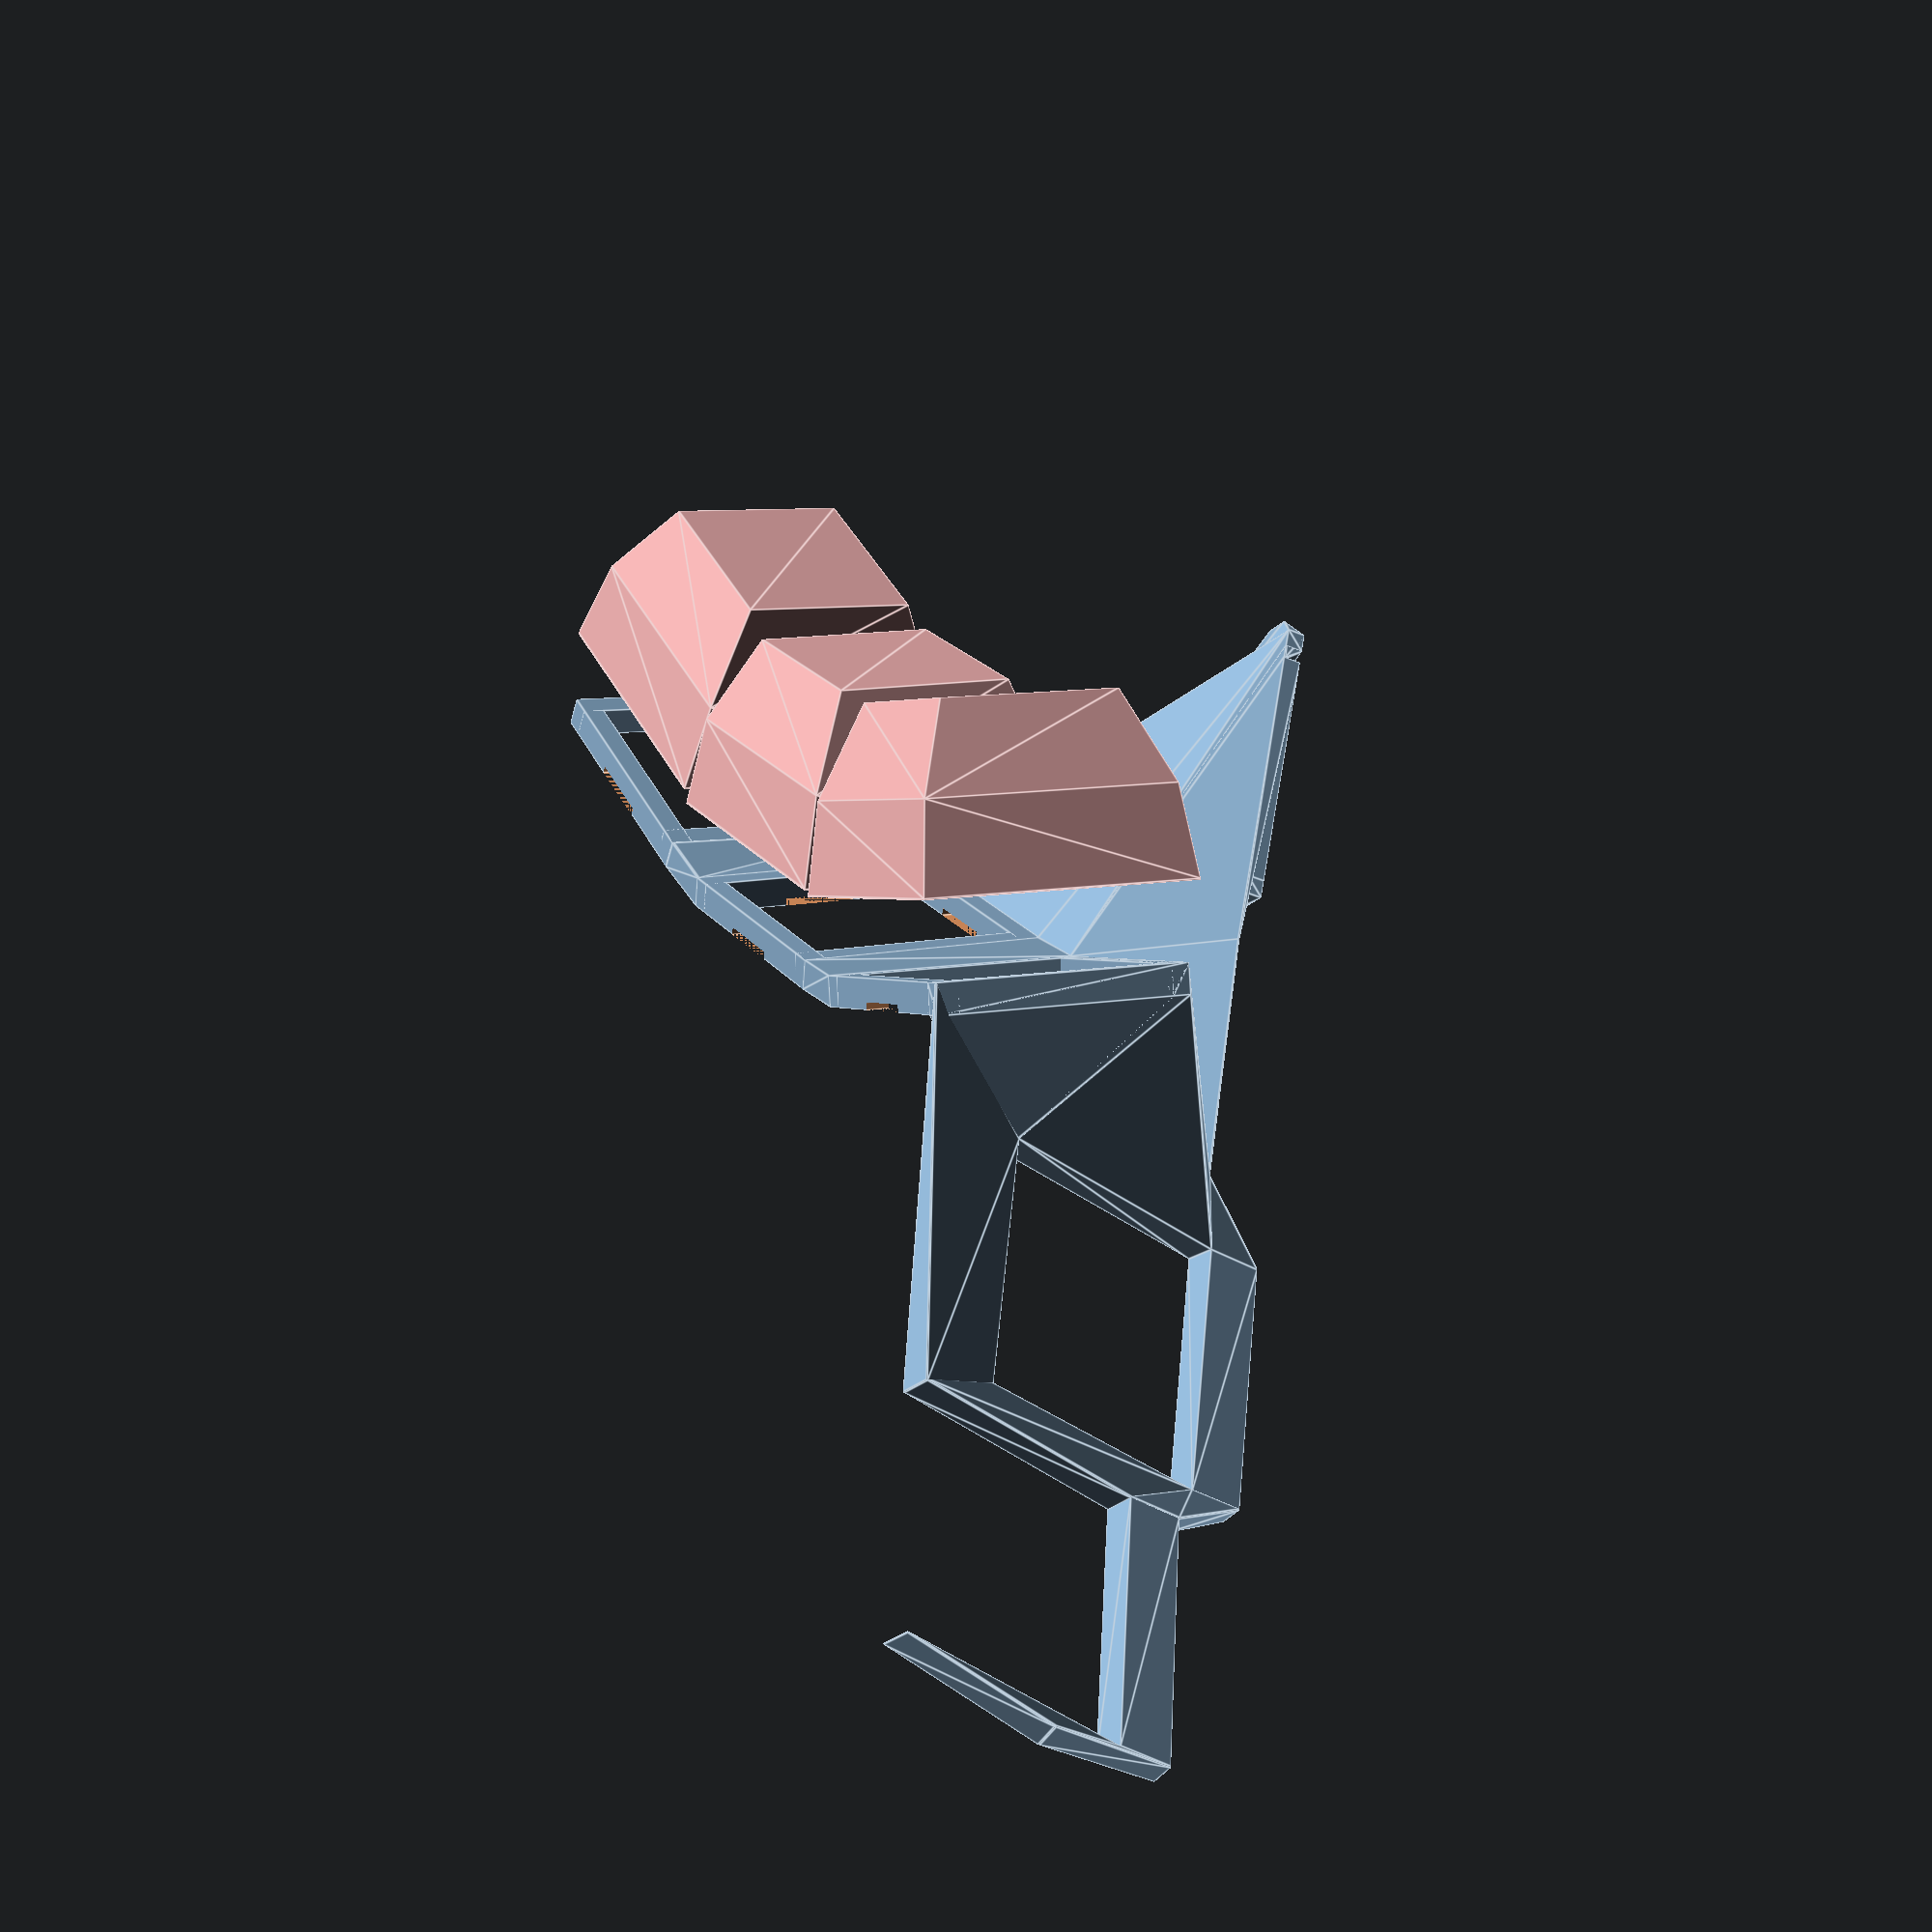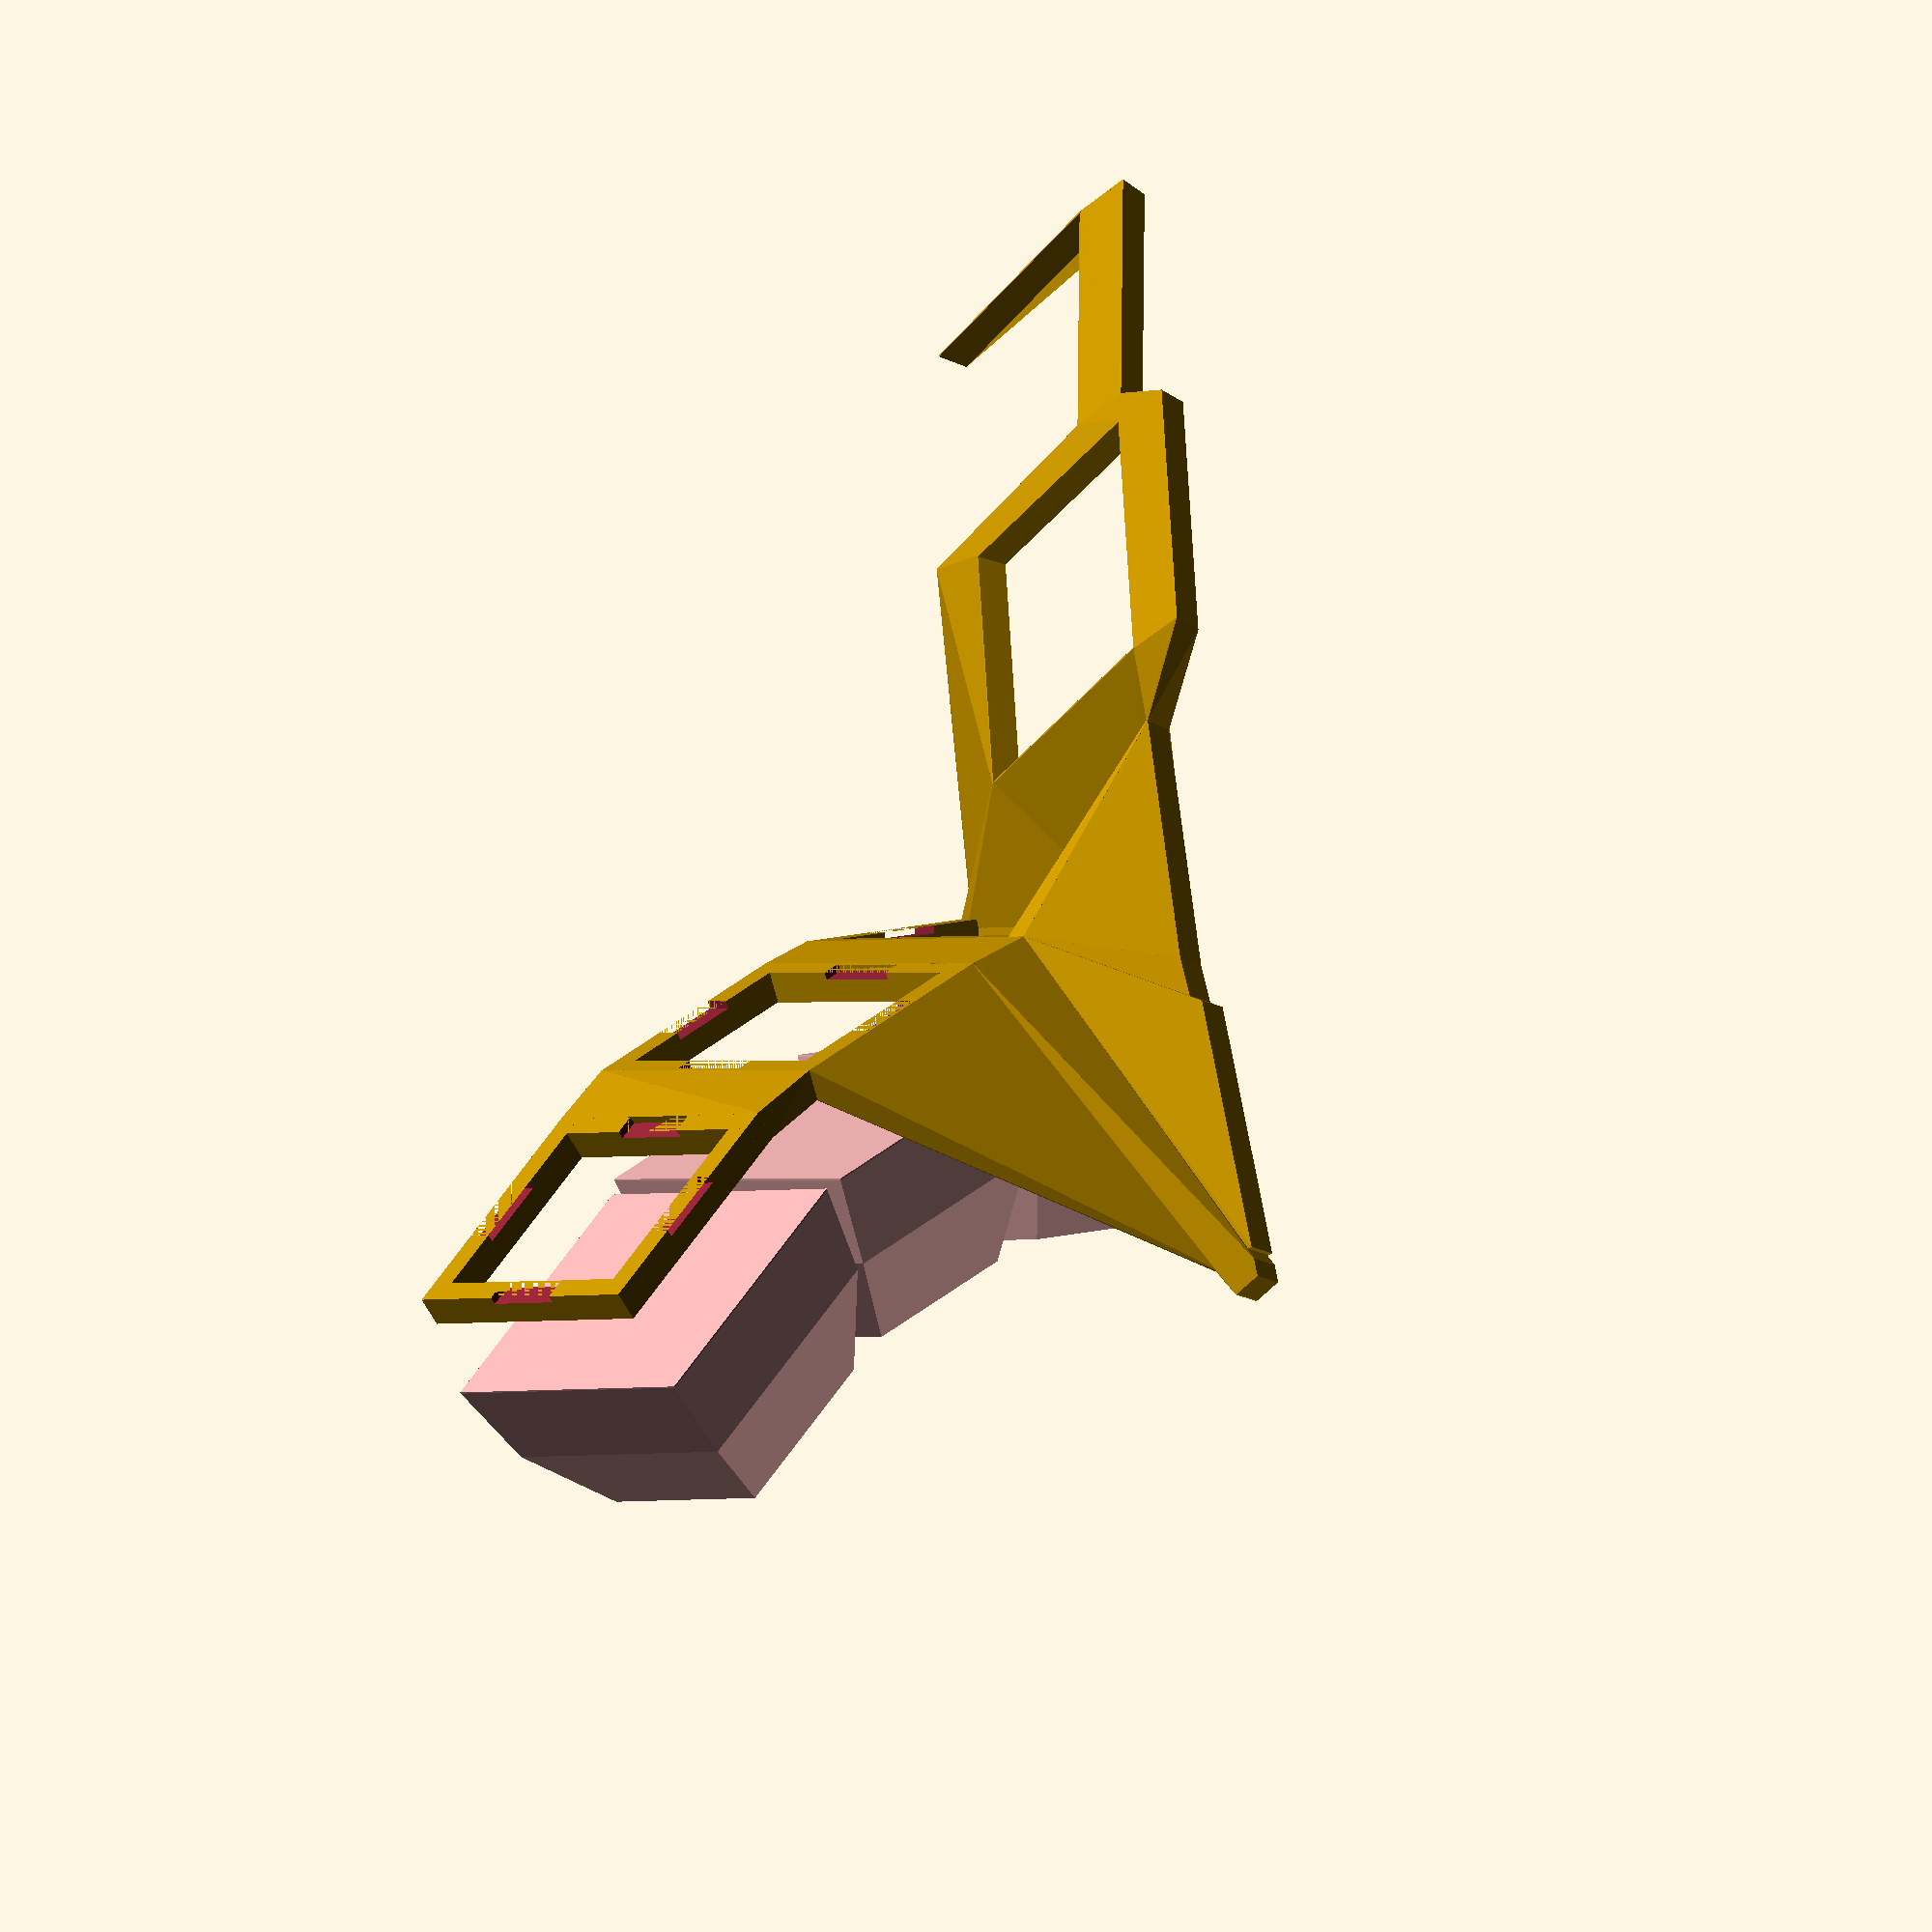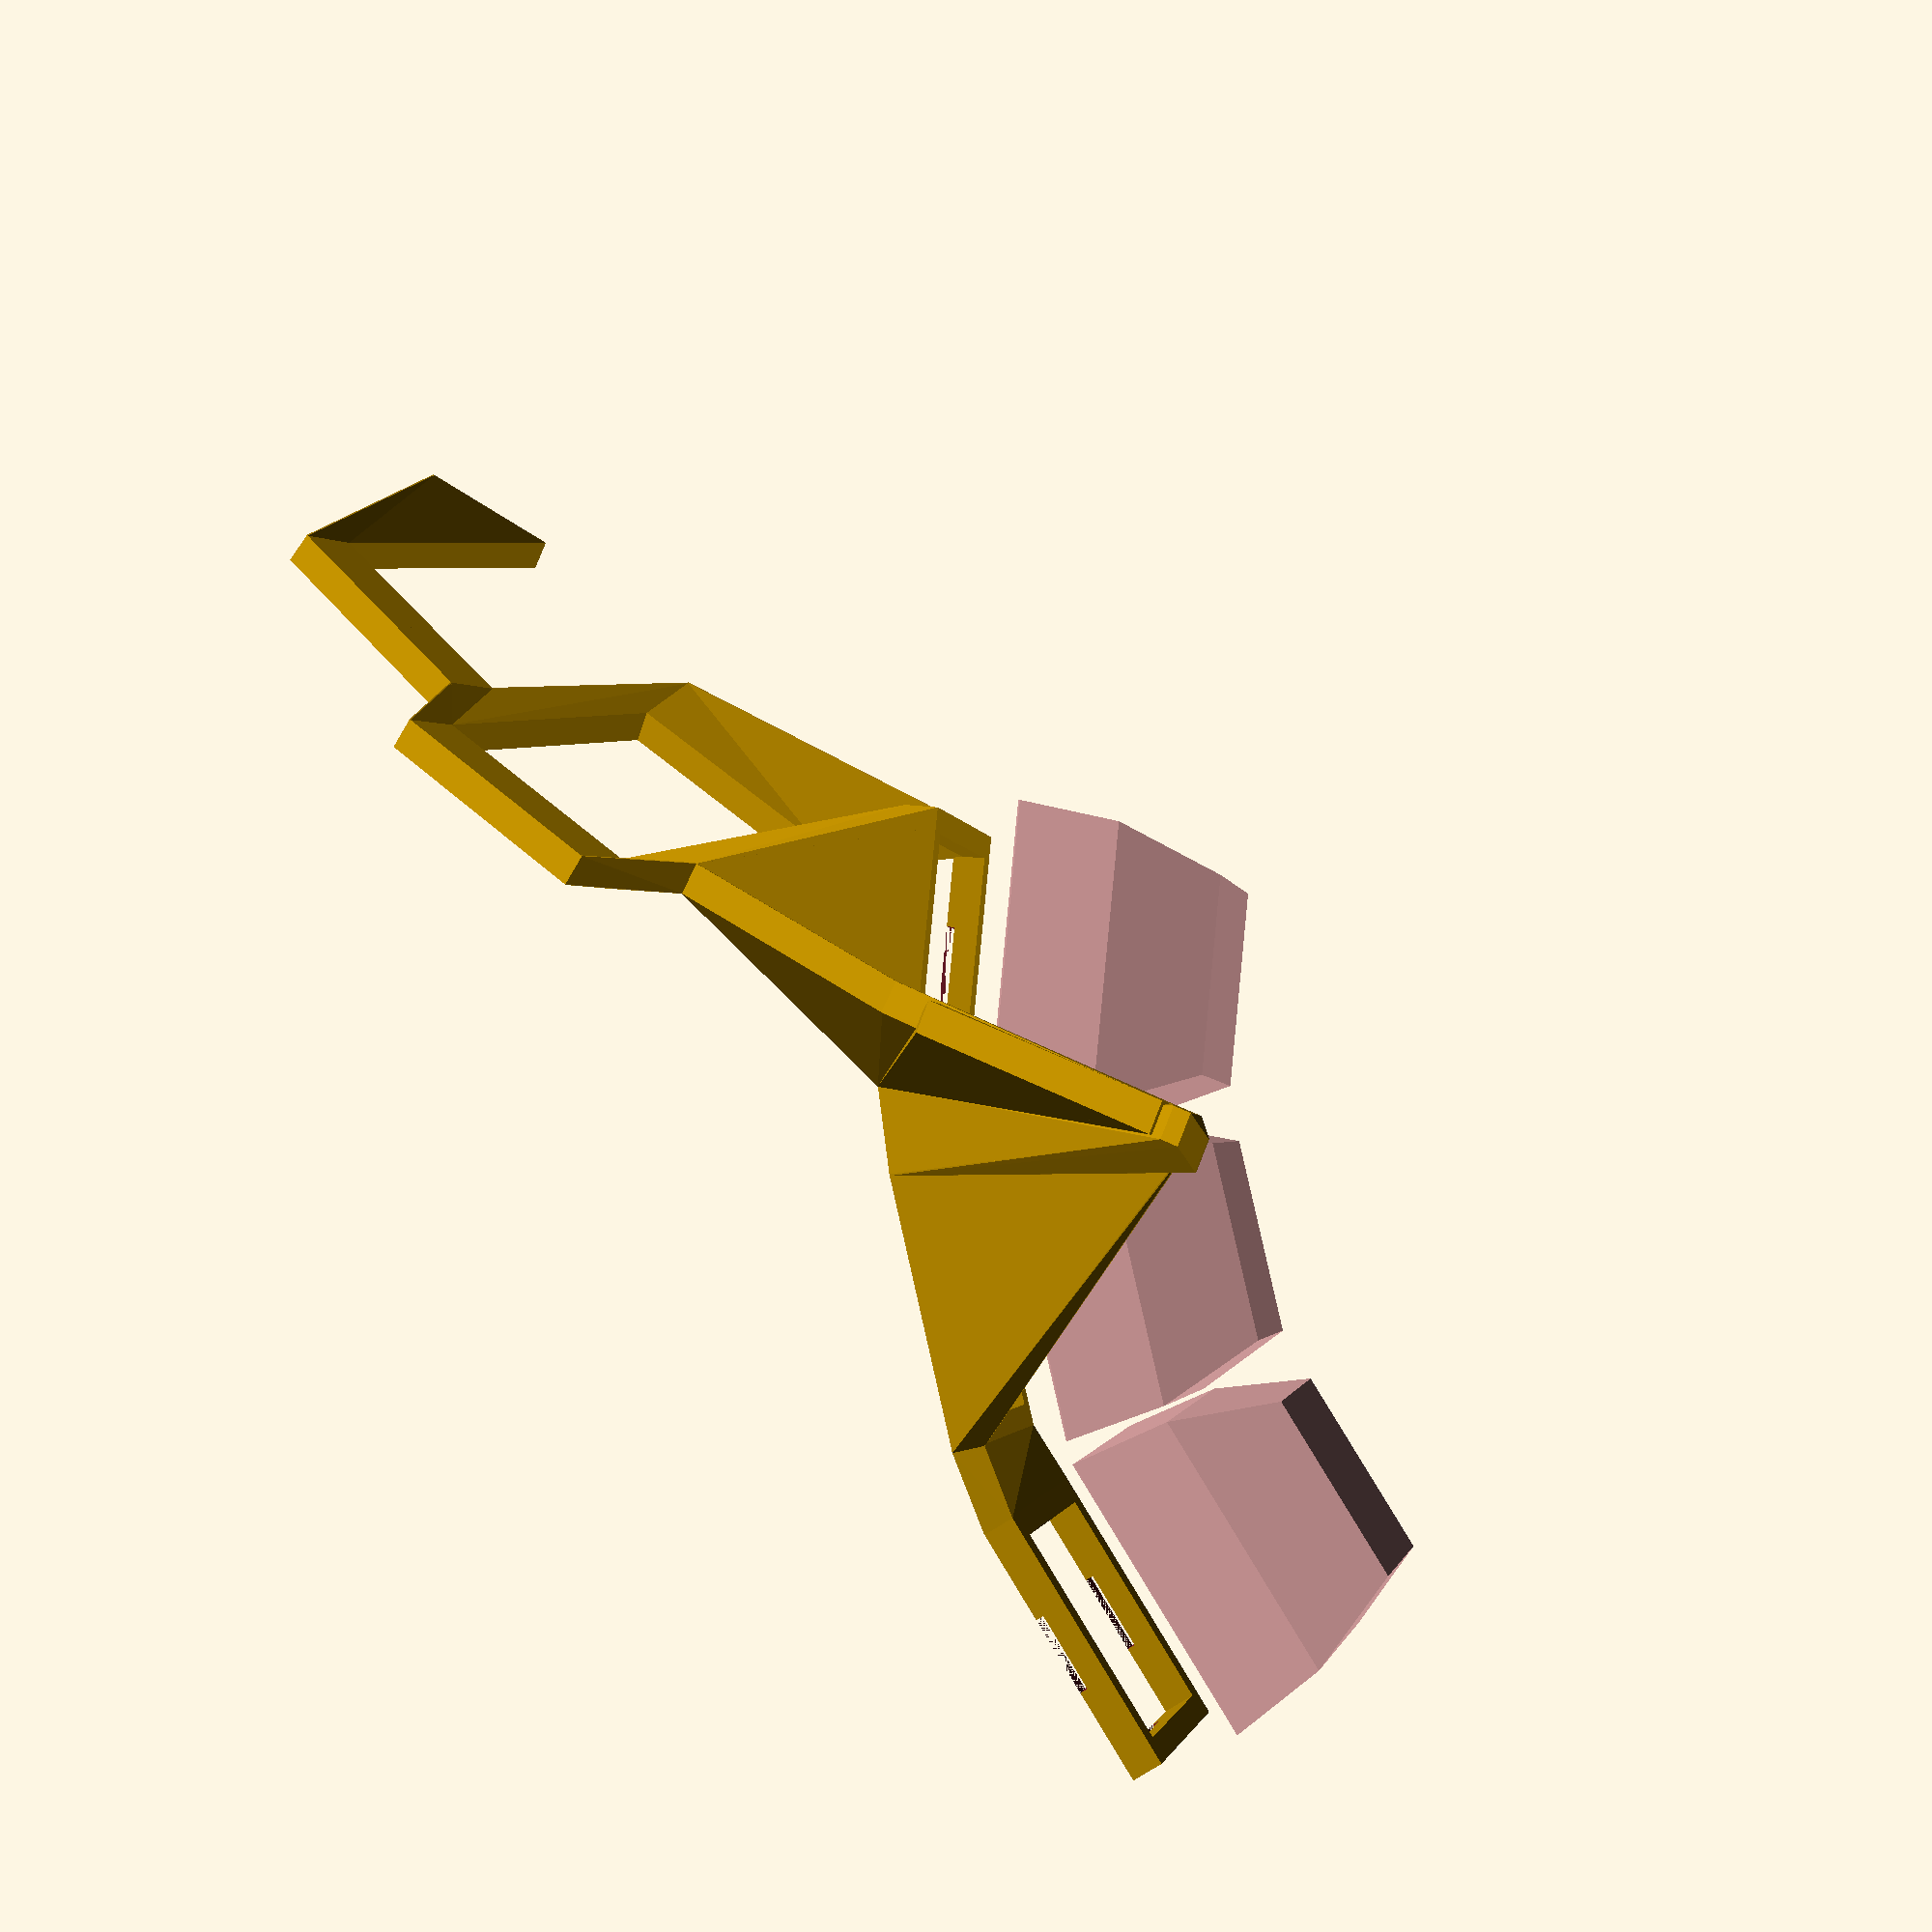
<openscad>
difference () {
  union () {
    union () {
      translate ([-15, -10, 5]) {
        translate ([-20.348893393868202, -18.702395642802102, 19.575747672796446]) {
          rotate (a=10.000000000000002, v=[0, 0, 1]) {
            rotate (a=-40.0, v=[0, 1, 0]) {
              rotate (a=14.0, v=[1, 0, 0]) {
                difference () {
                  union () {
                    union () {
                      translate ([0, 7.75, 1]) {
                        cube ([17, 1.5, 2], center=true);
                      }
                      translate ([7.75, 0, 1]) {
                        cube ([1.5, 17, 2], center=true);
                      }
                    }
                    mirror ([0, 1, 0]) {
                      mirror ([1, 0, 0]) {
                        union () {
                          translate ([0, 7.75, 1]) {
                            cube ([17, 1.5, 2], center=true);
                          }
                          translate ([7.75, 0, 1]) {
                            cube ([1.5, 17, 2], center=true);
                          }
                        }
                      }
                    }
                  }
                  union () {
                    translate ([7, 0, 0.25]) {
                      cube ([5, 5, 0.5], center=true);
                    }
                    rotate (a=90.0, v=[0, 0, 1]) {
                      translate ([7, 0, 0.25]) {
                        cube ([5, 5, 0.5], center=true);
                      }
                    }
                    rotate (a=180.0, v=[0, 0, 1]) {
                      translate ([7, 0, 0.25]) {
                        cube ([5, 5, 0.5], center=true);
                      }
                    }
                    rotate (a=270.0, v=[0, 0, 1]) {
                      translate ([7, 0, 0.25]) {
                        cube ([5, 5, 0.5], center=true);
                      }
                    }
                  }
                }
              }
            }
          }
        }
      }
      translate ([-33, -14.6, -6]) {
        translate ([-20.348893393868202, -18.702395642802102, 19.575747672796446]) {
          rotate (a=18.0, v=[0, 0, 1]) {
            rotate (a=-23.000000000000004, v=[0, 1, 0]) {
              rotate (a=10.000000000000002, v=[1, 0, 0]) {
                difference () {
                  union () {
                    union () {
                      translate ([0, 7.75, 1]) {
                        cube ([17, 1.5, 2], center=true);
                      }
                      translate ([7.75, 0, 1]) {
                        cube ([1.5, 17, 2], center=true);
                      }
                    }
                    mirror ([0, 1, 0]) {
                      mirror ([1, 0, 0]) {
                        union () {
                          translate ([0, 7.75, 1]) {
                            cube ([17, 1.5, 2], center=true);
                          }
                          translate ([7.75, 0, 1]) {
                            cube ([1.5, 17, 2], center=true);
                          }
                        }
                      }
                    }
                  }
                  union () {
                    translate ([7, 0, 0.25]) {
                      cube ([5, 5, 0.5], center=true);
                    }
                    rotate (a=90.0, v=[0, 0, 1]) {
                      translate ([7, 0, 0.25]) {
                        cube ([5, 5, 0.5], center=true);
                      }
                    }
                    rotate (a=180.0, v=[0, 0, 1]) {
                      translate ([7, 0, 0.25]) {
                        cube ([5, 5, 0.5], center=true);
                      }
                    }
                    rotate (a=270.0, v=[0, 0, 1]) {
                      translate ([7, 0, 0.25]) {
                        cube ([5, 5, 0.5], center=true);
                      }
                    }
                  }
                }
              }
            }
          }
        }
      }
      translate ([-52.5, -22.3, -11]) {
        translate ([-20.348893393868202, -18.702395642802102, 19.575747672796446]) {
          rotate (a=23.000000000000004, v=[0, 0, 1]) {
            rotate (a=-5.000000000000001, v=[0, 1, 0]) {
              rotate (a=6.0, v=[1, 0, 0]) {
                difference () {
                  union () {
                    union () {
                      translate ([0, 7.75, 1]) {
                        cube ([17, 1.5, 2], center=true);
                      }
                      translate ([7.75, 0, 1]) {
                        cube ([1.5, 17, 2], center=true);
                      }
                    }
                    mirror ([0, 1, 0]) {
                      mirror ([1, 0, 0]) {
                        union () {
                          translate ([0, 7.75, 1]) {
                            cube ([17, 1.5, 2], center=true);
                          }
                          translate ([7.75, 0, 1]) {
                            cube ([1.5, 17, 2], center=true);
                          }
                        }
                      }
                    }
                  }
                  union () {
                    translate ([7, 0, 0.25]) {
                      cube ([5, 5, 0.5], center=true);
                    }
                    rotate (a=90.0, v=[0, 0, 1]) {
                      translate ([7, 0, 0.25]) {
                        cube ([5, 5, 0.5], center=true);
                      }
                    }
                    rotate (a=180.0, v=[0, 0, 1]) {
                      translate ([7, 0, 0.25]) {
                        cube ([5, 5, 0.5], center=true);
                      }
                    }
                    rotate (a=270.0, v=[0, 0, 1]) {
                      translate ([7, 0, 0.25]) {
                        cube ([5, 5, 0.5], center=true);
                      }
                    }
                  }
                }
              }
            }
          }
        }
      }
    }
    union () {
      union () {
        hull () {
          translate ([-33, -14.6, -6]) {
            translate ([-20.348893393868202, -18.702395642802102, 19.575747672796446]) {
              rotate (a=18.0, v=[0, 0, 1]) {
                rotate (a=-23.000000000000004, v=[0, 1, 0]) {
                  rotate (a=10.000000000000002, v=[1, 0, 0]) {
                    translate ([8.45, 8.45, 0]) {
                      translate ([0, 0, 1]) {
                        cube ([0.1, 0.1, 2], center=true);
                      }
                    }
                  }
                }
              }
            }
          }
          translate ([-33, -14.6, -6]) {
            translate ([-20.348893393868202, -18.702395642802102, 19.575747672796446]) {
              rotate (a=18.0, v=[0, 0, 1]) {
                rotate (a=-23.000000000000004, v=[0, 1, 0]) {
                  rotate (a=10.000000000000002, v=[1, 0, 0]) {
                    translate ([8.45, -8.45, 0]) {
                      translate ([0, 0, 1]) {
                        cube ([0.1, 0.1, 2], center=true);
                      }
                    }
                  }
                }
              }
            }
          }
          translate ([-15, -10, 5]) {
            translate ([-20.348893393868202, -18.702395642802102, 19.575747672796446]) {
              rotate (a=10.000000000000002, v=[0, 0, 1]) {
                rotate (a=-40.0, v=[0, 1, 0]) {
                  rotate (a=14.0, v=[1, 0, 0]) {
                    translate ([-8.45, 8.45, 0]) {
                      translate ([0, 0, 1]) {
                        cube ([0.1, 0.1, 2], center=true);
                      }
                    }
                  }
                }
              }
            }
          }
        }
        hull () {
          translate ([-33, -14.6, -6]) {
            translate ([-20.348893393868202, -18.702395642802102, 19.575747672796446]) {
              rotate (a=18.0, v=[0, 0, 1]) {
                rotate (a=-23.000000000000004, v=[0, 1, 0]) {
                  rotate (a=10.000000000000002, v=[1, 0, 0]) {
                    translate ([8.45, -8.45, 0]) {
                      translate ([0, 0, 1]) {
                        cube ([0.1, 0.1, 2], center=true);
                      }
                    }
                  }
                }
              }
            }
          }
          translate ([-15, -10, 5]) {
            translate ([-20.348893393868202, -18.702395642802102, 19.575747672796446]) {
              rotate (a=10.000000000000002, v=[0, 0, 1]) {
                rotate (a=-40.0, v=[0, 1, 0]) {
                  rotate (a=14.0, v=[1, 0, 0]) {
                    translate ([-8.45, 8.45, 0]) {
                      translate ([0, 0, 1]) {
                        cube ([0.1, 0.1, 2], center=true);
                      }
                    }
                  }
                }
              }
            }
          }
          translate ([-15, -10, 5]) {
            translate ([-20.348893393868202, -18.702395642802102, 19.575747672796446]) {
              rotate (a=10.000000000000002, v=[0, 0, 1]) {
                rotate (a=-40.0, v=[0, 1, 0]) {
                  rotate (a=14.0, v=[1, 0, 0]) {
                    translate ([-8.45, -8.45, 0]) {
                      translate ([0, 0, 1]) {
                        cube ([0.1, 0.1, 2], center=true);
                      }
                    }
                  }
                }
              }
            }
          }
        }
      }
      union () {
        hull () {
          translate ([-33, -14.6, -6]) {
            translate ([-20.348893393868202, -18.702395642802102, 19.575747672796446]) {
              rotate (a=18.0, v=[0, 0, 1]) {
                rotate (a=-23.000000000000004, v=[0, 1, 0]) {
                  rotate (a=10.000000000000002, v=[1, 0, 0]) {
                    translate ([-8.45, 8.45, 0]) {
                      translate ([0, 0, 1]) {
                        cube ([0.1, 0.1, 2], center=true);
                      }
                    }
                  }
                }
              }
            }
          }
          translate ([-52.5, -22.3, -11]) {
            translate ([-20.348893393868202, -18.702395642802102, 19.575747672796446]) {
              rotate (a=23.000000000000004, v=[0, 0, 1]) {
                rotate (a=-5.000000000000001, v=[0, 1, 0]) {
                  rotate (a=6.0, v=[1, 0, 0]) {
                    translate ([8.45, 8.45, 0]) {
                      translate ([0, 0, 1]) {
                        cube ([0.1, 0.1, 2], center=true);
                      }
                    }
                  }
                }
              }
            }
          }
          translate ([-33, -14.6, -6]) {
            translate ([-20.348893393868202, -18.702395642802102, 19.575747672796446]) {
              rotate (a=18.0, v=[0, 0, 1]) {
                rotate (a=-23.000000000000004, v=[0, 1, 0]) {
                  rotate (a=10.000000000000002, v=[1, 0, 0]) {
                    translate ([-8.45, -8.45, 0]) {
                      translate ([0, 0, 1]) {
                        cube ([0.1, 0.1, 2], center=true);
                      }
                    }
                  }
                }
              }
            }
          }
        }
        hull () {
          translate ([-52.5, -22.3, -11]) {
            translate ([-20.348893393868202, -18.702395642802102, 19.575747672796446]) {
              rotate (a=23.000000000000004, v=[0, 0, 1]) {
                rotate (a=-5.000000000000001, v=[0, 1, 0]) {
                  rotate (a=6.0, v=[1, 0, 0]) {
                    translate ([8.45, 8.45, 0]) {
                      translate ([0, 0, 1]) {
                        cube ([0.1, 0.1, 2], center=true);
                      }
                    }
                  }
                }
              }
            }
          }
          translate ([-33, -14.6, -6]) {
            translate ([-20.348893393868202, -18.702395642802102, 19.575747672796446]) {
              rotate (a=18.0, v=[0, 0, 1]) {
                rotate (a=-23.000000000000004, v=[0, 1, 0]) {
                  rotate (a=10.000000000000002, v=[1, 0, 0]) {
                    translate ([-8.45, -8.45, 0]) {
                      translate ([0, 0, 1]) {
                        cube ([0.1, 0.1, 2], center=true);
                      }
                    }
                  }
                }
              }
            }
          }
          translate ([-52.5, -22.3, -11]) {
            translate ([-20.348893393868202, -18.702395642802102, 19.575747672796446]) {
              rotate (a=23.000000000000004, v=[0, 0, 1]) {
                rotate (a=-5.000000000000001, v=[0, 1, 0]) {
                  rotate (a=6.0, v=[1, 0, 0]) {
                    translate ([8.45, -8.45, 0]) {
                      translate ([0, 0, 1]) {
                        cube ([0.1, 0.1, 2], center=true);
                      }
                    }
                  }
                }
              }
            }
          }
        }
        hull () {
          translate ([-33, -14.6, -6]) {
            translate ([-20.348893393868202, -18.702395642802102, 19.575747672796446]) {
              rotate (a=18.0, v=[0, 0, 1]) {
                rotate (a=-23.000000000000004, v=[0, 1, 0]) {
                  rotate (a=10.000000000000002, v=[1, 0, 0]) {
                    translate ([-8.45, -8.45, 0]) {
                      translate ([0, 0, 1]) {
                        cube ([0.1, 0.1, 2], center=true);
                      }
                    }
                  }
                }
              }
            }
          }
          translate ([-52.5, -22.3, -11]) {
            translate ([-20.348893393868202, -18.702395642802102, 19.575747672796446]) {
              rotate (a=23.000000000000004, v=[0, 0, 1]) {
                rotate (a=-5.000000000000001, v=[0, 1, 0]) {
                  rotate (a=6.0, v=[1, 0, 0]) {
                    translate ([8.45, -8.45, 0]) {
                      translate ([0, 0, 1]) {
                        cube ([0.1, 0.1, 2], center=true);
                      }
                    }
                  }
                }
              }
            }
          }
          translate ([-33, -14.6, -6]) {
            translate ([-20.348893393868202, -18.702395642802102, 19.575747672796446]) {
              rotate (a=18.0, v=[0, 0, 1]) {
                rotate (a=-23.000000000000004, v=[0, 1, 0]) {
                  rotate (a=10.000000000000002, v=[1, 0, 0]) {
                    translate ([-8.45, -8.45, 0]) {
                      translate ([0, 0, 1]) {
                        cube ([0.1, 0.1, 2], center=true);
                      }
                    }
                  }
                }
              }
            }
          }
        }
      }
      union () {
        hull () {
          translate ([0, 0, 7]) {
            rotate (a=14.999999999999998, v=[0, 1, 0]) {
              translate ([0, 5, -3]) {
                translate ([0, 0, 196.2195647883253]) {
                  rotate (a=6.0, v=[0, 1, 0]) {
                    translate ([0, 0, -196.2195647883253]) {
                      translate ([0, 0, 70.51511986923329]) {
                        rotate (a=-21.25, v=[1, 0, 0]) {
                          translate ([0, 0, -70.51511986923329]) {
                            translate ([8.45, -8.45, 0]) {
                              translate ([0, 0, 1]) {
                                cube ([0.1, 0.1, 2], center=true);
                              }
                            }
                          }
                        }
                      }
                    }
                  }
                }
              }
            }
          }
          translate ([0, 0, 7]) {
            rotate (a=14.999999999999998, v=[0, 1, 0]) {
              translate ([0, 0, -0.5]) {
                translate ([0, 0, 196.2195647883253]) {
                  rotate (a=0.0, v=[0, 1, 0]) {
                    translate ([0, 0, -196.2195647883253]) {
                      translate ([0, 0, 70.51511986923329]) {
                        rotate (a=-21.25, v=[1, 0, 0]) {
                          translate ([0, 0, -70.51511986923329]) {
                            translate ([-8.45, -8.45, 0]) {
                              translate ([0, 0, 1]) {
                                cube ([0.1, 0.1, 2], center=true);
                              }
                            }
                          }
                        }
                      }
                    }
                  }
                }
              }
            }
          }
          translate ([0, 0, 7]) {
            rotate (a=14.999999999999998, v=[0, 1, 0]) {
              translate ([0, 5, -3]) {
                translate ([0, 0, 196.2195647883253]) {
                  rotate (a=6.0, v=[0, 1, 0]) {
                    translate ([0, 0, -196.2195647883253]) {
                      translate ([0, 0, 70.51511986923329]) {
                        rotate (a=-21.25, v=[1, 0, 0]) {
                          translate ([0, 0, -70.51511986923329]) {
                            translate ([8.45, 8.45, 0]) {
                              translate ([0, 0, 1]) {
                                cube ([0.1, 0.1, 2], center=true);
                              }
                            }
                          }
                        }
                      }
                    }
                  }
                }
              }
            }
          }
        }
        hull () {
          translate ([0, 0, 7]) {
            rotate (a=14.999999999999998, v=[0, 1, 0]) {
              translate ([0, 0, -0.5]) {
                translate ([0, 0, 196.2195647883253]) {
                  rotate (a=0.0, v=[0, 1, 0]) {
                    translate ([0, 0, -196.2195647883253]) {
                      translate ([0, 0, 70.51511986923329]) {
                        rotate (a=-21.25, v=[1, 0, 0]) {
                          translate ([0, 0, -70.51511986923329]) {
                            translate ([-8.45, -8.45, 0]) {
                              translate ([0, 0, 1]) {
                                cube ([0.1, 0.1, 2], center=true);
                              }
                            }
                          }
                        }
                      }
                    }
                  }
                }
              }
            }
          }
          translate ([0, 0, 7]) {
            rotate (a=14.999999999999998, v=[0, 1, 0]) {
              translate ([0, 5, -3]) {
                translate ([0, 0, 196.2195647883253]) {
                  rotate (a=6.0, v=[0, 1, 0]) {
                    translate ([0, 0, -196.2195647883253]) {
                      translate ([0, 0, 70.51511986923329]) {
                        rotate (a=-21.25, v=[1, 0, 0]) {
                          translate ([0, 0, -70.51511986923329]) {
                            translate ([8.45, 8.45, 0]) {
                              translate ([0, 0, 1]) {
                                cube ([0.1, 0.1, 2], center=true);
                              }
                            }
                          }
                        }
                      }
                    }
                  }
                }
              }
            }
          }
          translate ([0, 0, 7]) {
            rotate (a=14.999999999999998, v=[0, 1, 0]) {
              translate ([0, 0, -0.5]) {
                translate ([0, 0, 196.2195647883253]) {
                  rotate (a=0.0, v=[0, 1, 0]) {
                    translate ([0, 0, -196.2195647883253]) {
                      translate ([0, 0, 70.51511986923329]) {
                        rotate (a=-21.25, v=[1, 0, 0]) {
                          translate ([0, 0, -70.51511986923329]) {
                            translate ([-8.45, 8.45, 0]) {
                              translate ([0, 0, 1]) {
                                cube ([0.1, 0.1, 2], center=true);
                              }
                            }
                          }
                        }
                      }
                    }
                  }
                }
              }
            }
          }
        }
        hull () {
          translate ([0, 0, 7]) {
            rotate (a=14.999999999999998, v=[0, 1, 0]) {
              translate ([0, 5, -3]) {
                translate ([0, 0, 196.2195647883253]) {
                  rotate (a=6.0, v=[0, 1, 0]) {
                    translate ([0, 0, -196.2195647883253]) {
                      translate ([0, 0, 70.51511986923329]) {
                        rotate (a=-21.25, v=[1, 0, 0]) {
                          translate ([0, 0, -70.51511986923329]) {
                            translate ([8.45, 8.45, 0]) {
                              translate ([0, 0, 1]) {
                                cube ([0.1, 0.1, 2], center=true);
                              }
                            }
                          }
                        }
                      }
                    }
                  }
                }
              }
            }
          }
          translate ([0, 0, 7]) {
            rotate (a=14.999999999999998, v=[0, 1, 0]) {
              translate ([0, 0, -0.5]) {
                translate ([0, 0, 196.2195647883253]) {
                  rotate (a=0.0, v=[0, 1, 0]) {
                    translate ([0, 0, -196.2195647883253]) {
                      translate ([0, 0, 70.51511986923329]) {
                        rotate (a=-21.25, v=[1, 0, 0]) {
                          translate ([0, 0, -70.51511986923329]) {
                            translate ([-8.45, 8.45, 0]) {
                              translate ([0, 0, 1]) {
                                cube ([0.1, 0.1, 2], center=true);
                              }
                            }
                          }
                        }
                      }
                    }
                  }
                }
              }
            }
          }
          translate ([0, 0, 7]) {
            rotate (a=14.999999999999998, v=[0, 1, 0]) {
              translate ([0, 0, -0.5]) {
                translate ([0, 0, 196.2195647883253]) {
                  rotate (a=0.0, v=[0, 1, 0]) {
                    translate ([0, 0, -196.2195647883253]) {
                      translate ([0, 0, 70.51511986923329]) {
                        rotate (a=-4.25, v=[1, 0, 0]) {
                          translate ([0, 0, -70.51511986923329]) {
                            translate ([-8.45, -8.45, 0]) {
                              translate ([0, 0, 1]) {
                                cube ([0.1, 0.1, 2], center=true);
                              }
                            }
                          }
                        }
                      }
                    }
                  }
                }
              }
            }
          }
        }
        hull () {
          translate ([0, 0, 7]) {
            rotate (a=14.999999999999998, v=[0, 1, 0]) {
              translate ([0, 0, -0.5]) {
                translate ([0, 0, 196.2195647883253]) {
                  rotate (a=0.0, v=[0, 1, 0]) {
                    translate ([0, 0, -196.2195647883253]) {
                      translate ([0, 0, 70.51511986923329]) {
                        rotate (a=-21.25, v=[1, 0, 0]) {
                          translate ([0, 0, -70.51511986923329]) {
                            translate ([-8.45, 8.45, 0]) {
                              translate ([0, 0, 1]) {
                                cube ([0.1, 0.1, 2], center=true);
                              }
                            }
                          }
                        }
                      }
                    }
                  }
                }
              }
            }
          }
          translate ([0, 0, 7]) {
            rotate (a=14.999999999999998, v=[0, 1, 0]) {
              translate ([0, 0, -0.5]) {
                translate ([0, 0, 196.2195647883253]) {
                  rotate (a=0.0, v=[0, 1, 0]) {
                    translate ([0, 0, -196.2195647883253]) {
                      translate ([0, 0, 70.51511986923329]) {
                        rotate (a=-4.25, v=[1, 0, 0]) {
                          translate ([0, 0, -70.51511986923329]) {
                            translate ([-8.45, -8.45, 0]) {
                              translate ([0, 0, 1]) {
                                cube ([0.1, 0.1, 2], center=true);
                              }
                            }
                          }
                        }
                      }
                    }
                  }
                }
              }
            }
          }
          translate ([0, 0, 7]) {
            rotate (a=14.999999999999998, v=[0, 1, 0]) {
              translate ([0, 0, -0.5]) {
                translate ([0, 0, 196.2195647883253]) {
                  rotate (a=0.0, v=[0, 1, 0]) {
                    translate ([0, 0, -196.2195647883253]) {
                      translate ([0, 0, 70.51511986923329]) {
                        rotate (a=-21.25, v=[1, 0, 0]) {
                          translate ([0, 0, -70.51511986923329]) {
                            translate ([8.45, 8.45, 0]) {
                              translate ([0, 0, 1]) {
                                cube ([0.1, 0.1, 2], center=true);
                              }
                            }
                          }
                        }
                      }
                    }
                  }
                }
              }
            }
          }
        }
        hull () {
          translate ([0, 0, 7]) {
            rotate (a=14.999999999999998, v=[0, 1, 0]) {
              translate ([0, 0, -0.5]) {
                translate ([0, 0, 196.2195647883253]) {
                  rotate (a=0.0, v=[0, 1, 0]) {
                    translate ([0, 0, -196.2195647883253]) {
                      translate ([0, 0, 70.51511986923329]) {
                        rotate (a=-4.25, v=[1, 0, 0]) {
                          translate ([0, 0, -70.51511986923329]) {
                            translate ([-8.45, -8.45, 0]) {
                              translate ([0, 0, 1]) {
                                cube ([0.1, 0.1, 2], center=true);
                              }
                            }
                          }
                        }
                      }
                    }
                  }
                }
              }
            }
          }
          translate ([0, 0, 7]) {
            rotate (a=14.999999999999998, v=[0, 1, 0]) {
              translate ([0, 0, -0.5]) {
                translate ([0, 0, 196.2195647883253]) {
                  rotate (a=0.0, v=[0, 1, 0]) {
                    translate ([0, 0, -196.2195647883253]) {
                      translate ([0, 0, 70.51511986923329]) {
                        rotate (a=-21.25, v=[1, 0, 0]) {
                          translate ([0, 0, -70.51511986923329]) {
                            translate ([8.45, 8.45, 0]) {
                              translate ([0, 0, 1]) {
                                cube ([0.1, 0.1, 2], center=true);
                              }
                            }
                          }
                        }
                      }
                    }
                  }
                }
              }
            }
          }
          translate ([0, 0, 7]) {
            rotate (a=14.999999999999998, v=[0, 1, 0]) {
              translate ([0, 0, -0.5]) {
                translate ([0, 0, 196.2195647883253]) {
                  rotate (a=0.0, v=[0, 1, 0]) {
                    translate ([0, 0, -196.2195647883253]) {
                      translate ([0, 0, 70.51511986923329]) {
                        rotate (a=-4.25, v=[1, 0, 0]) {
                          translate ([0, 0, -70.51511986923329]) {
                            translate ([8.45, -8.45, 0]) {
                              translate ([0, 0, 1]) {
                                cube ([0.1, 0.1, 2], center=true);
                              }
                            }
                          }
                        }
                      }
                    }
                  }
                }
              }
            }
          }
        }
        hull () {
          translate ([0, 0, 7]) {
            rotate (a=14.999999999999998, v=[0, 1, 0]) {
              translate ([0, 0, -0.5]) {
                translate ([0, 0, 196.2195647883253]) {
                  rotate (a=0.0, v=[0, 1, 0]) {
                    translate ([0, 0, -196.2195647883253]) {
                      translate ([0, 0, 70.51511986923329]) {
                        rotate (a=-21.25, v=[1, 0, 0]) {
                          translate ([0, 0, -70.51511986923329]) {
                            translate ([8.45, 8.45, 0]) {
                              translate ([0, 0, 1]) {
                                cube ([0.1, 0.1, 2], center=true);
                              }
                            }
                          }
                        }
                      }
                    }
                  }
                }
              }
            }
          }
          translate ([0, 0, 7]) {
            rotate (a=14.999999999999998, v=[0, 1, 0]) {
              translate ([0, 0, -0.5]) {
                translate ([0, 0, 196.2195647883253]) {
                  rotate (a=0.0, v=[0, 1, 0]) {
                    translate ([0, 0, -196.2195647883253]) {
                      translate ([0, 0, 70.51511986923329]) {
                        rotate (a=-4.25, v=[1, 0, 0]) {
                          translate ([0, 0, -70.51511986923329]) {
                            translate ([8.45, -8.45, 0]) {
                              translate ([0, 0, 1]) {
                                cube ([0.1, 0.1, 2], center=true);
                              }
                            }
                          }
                        }
                      }
                    }
                  }
                }
              }
            }
          }
          translate ([0, 0, 7]) {
            rotate (a=14.999999999999998, v=[0, 1, 0]) {
              translate ([0, -10, 6]) {
                translate ([0, 0, 196.2195647883253]) {
                  rotate (a=-6.0, v=[0, 1, 0]) {
                    translate ([0, 0, -196.2195647883253]) {
                      translate ([0, 0, 70.51511986923329]) {
                        rotate (a=-4.25, v=[1, 0, 0]) {
                          translate ([0, 0, -70.51511986923329]) {
                            translate ([-8.45, -8.45, 0]) {
                              translate ([0, 0, 1]) {
                                cube ([0.1, 0.1, 2], center=true);
                              }
                            }
                          }
                        }
                      }
                    }
                  }
                }
              }
            }
          }
        }
      }
      union () {
        hull () {
          translate ([0, 0, 7]) {
            rotate (a=14.999999999999998, v=[0, 1, 0]) {
              translate ([0, 0, 0]) {
                translate ([0, 0, 196.2195647883253]) {
                  rotate (a=12.0, v=[0, 1, 0]) {
                    translate ([0, 0, -196.2195647883253]) {
                      translate ([0, 0, 70.51511986923329]) {
                        rotate (a=-4.25, v=[1, 0, 0]) {
                          translate ([0, 0, -70.51511986923329]) {
                            translate ([8.45, -8.45, 0]) {
                              translate ([0, 0, 1]) {
                                cube ([0.1, 0.1, 2], center=true);
                              }
                            }
                          }
                        }
                      }
                    }
                  }
                }
              }
            }
          }
          translate ([0, 0, 7]) {
            rotate (a=14.999999999999998, v=[0, 1, 0]) {
              translate ([0, 5, -3]) {
                translate ([0, 0, 196.2195647883253]) {
                  rotate (a=6.0, v=[0, 1, 0]) {
                    translate ([0, 0, -196.2195647883253]) {
                      translate ([0, 0, 70.51511986923329]) {
                        rotate (a=-21.25, v=[1, 0, 0]) {
                          translate ([0, 0, -70.51511986923329]) {
                            translate ([-8.45, 8.45, 0]) {
                              translate ([0, 0, 1]) {
                                cube ([0.1, 0.1, 2], center=true);
                              }
                            }
                          }
                        }
                      }
                    }
                  }
                }
              }
            }
          }
          translate ([0, 0, 7]) {
            rotate (a=14.999999999999998, v=[0, 1, 0]) {
              translate ([0, 5, -3]) {
                translate ([0, 0, 196.2195647883253]) {
                  rotate (a=6.0, v=[0, 1, 0]) {
                    translate ([0, 0, -196.2195647883253]) {
                      translate ([0, 0, 70.51511986923329]) {
                        rotate (a=-4.25, v=[1, 0, 0]) {
                          translate ([0, 0, -70.51511986923329]) {
                            translate ([-8.45, -8.45, 0]) {
                              translate ([0, 0, 1]) {
                                cube ([0.1, 0.1, 2], center=true);
                              }
                            }
                          }
                        }
                      }
                    }
                  }
                }
              }
            }
          }
        }
        hull () {
          translate ([0, 0, 7]) {
            rotate (a=14.999999999999998, v=[0, 1, 0]) {
              translate ([0, 5, -3]) {
                translate ([0, 0, 196.2195647883253]) {
                  rotate (a=6.0, v=[0, 1, 0]) {
                    translate ([0, 0, -196.2195647883253]) {
                      translate ([0, 0, 70.51511986923329]) {
                        rotate (a=-21.25, v=[1, 0, 0]) {
                          translate ([0, 0, -70.51511986923329]) {
                            translate ([-8.45, 8.45, 0]) {
                              translate ([0, 0, 1]) {
                                cube ([0.1, 0.1, 2], center=true);
                              }
                            }
                          }
                        }
                      }
                    }
                  }
                }
              }
            }
          }
          translate ([0, 0, 7]) {
            rotate (a=14.999999999999998, v=[0, 1, 0]) {
              translate ([0, 5, -3]) {
                translate ([0, 0, 196.2195647883253]) {
                  rotate (a=6.0, v=[0, 1, 0]) {
                    translate ([0, 0, -196.2195647883253]) {
                      translate ([0, 0, 70.51511986923329]) {
                        rotate (a=-4.25, v=[1, 0, 0]) {
                          translate ([0, 0, -70.51511986923329]) {
                            translate ([-8.45, -8.45, 0]) {
                              translate ([0, 0, 1]) {
                                cube ([0.1, 0.1, 2], center=true);
                              }
                            }
                          }
                        }
                      }
                    }
                  }
                }
              }
            }
          }
          translate ([0, 0, 7]) {
            rotate (a=14.999999999999998, v=[0, 1, 0]) {
              translate ([0, 5, -3]) {
                translate ([0, 0, 196.2195647883253]) {
                  rotate (a=6.0, v=[0, 1, 0]) {
                    translate ([0, 0, -196.2195647883253]) {
                      translate ([0, 0, 70.51511986923329]) {
                        rotate (a=-21.25, v=[1, 0, 0]) {
                          translate ([0, 0, -70.51511986923329]) {
                            translate ([8.45, 8.45, 0]) {
                              translate ([0, 0, 1]) {
                                cube ([0.1, 0.1, 2], center=true);
                              }
                            }
                          }
                        }
                      }
                    }
                  }
                }
              }
            }
          }
        }
        hull () {
          translate ([0, 0, 7]) {
            rotate (a=14.999999999999998, v=[0, 1, 0]) {
              translate ([0, 5, -3]) {
                translate ([0, 0, 196.2195647883253]) {
                  rotate (a=6.0, v=[0, 1, 0]) {
                    translate ([0, 0, -196.2195647883253]) {
                      translate ([0, 0, 70.51511986923329]) {
                        rotate (a=-4.25, v=[1, 0, 0]) {
                          translate ([0, 0, -70.51511986923329]) {
                            translate ([-8.45, -8.45, 0]) {
                              translate ([0, 0, 1]) {
                                cube ([0.1, 0.1, 2], center=true);
                              }
                            }
                          }
                        }
                      }
                    }
                  }
                }
              }
            }
          }
          translate ([0, 0, 7]) {
            rotate (a=14.999999999999998, v=[0, 1, 0]) {
              translate ([0, 5, -3]) {
                translate ([0, 0, 196.2195647883253]) {
                  rotate (a=6.0, v=[0, 1, 0]) {
                    translate ([0, 0, -196.2195647883253]) {
                      translate ([0, 0, 70.51511986923329]) {
                        rotate (a=-21.25, v=[1, 0, 0]) {
                          translate ([0, 0, -70.51511986923329]) {
                            translate ([8.45, 8.45, 0]) {
                              translate ([0, 0, 1]) {
                                cube ([0.1, 0.1, 2], center=true);
                              }
                            }
                          }
                        }
                      }
                    }
                  }
                }
              }
            }
          }
          translate ([0, 0, 7]) {
            rotate (a=14.999999999999998, v=[0, 1, 0]) {
              translate ([0, 5, -3]) {
                translate ([0, 0, 196.2195647883253]) {
                  rotate (a=6.0, v=[0, 1, 0]) {
                    translate ([0, 0, -196.2195647883253]) {
                      translate ([0, 0, 70.51511986923329]) {
                        rotate (a=-4.25, v=[1, 0, 0]) {
                          translate ([0, 0, -70.51511986923329]) {
                            translate ([8.45, -8.45, 0]) {
                              translate ([0, 0, 1]) {
                                cube ([0.1, 0.1, 2], center=true);
                              }
                            }
                          }
                        }
                      }
                    }
                  }
                }
              }
            }
          }
        }
        hull () {
          translate ([0, 0, 7]) {
            rotate (a=14.999999999999998, v=[0, 1, 0]) {
              translate ([0, 5, -3]) {
                translate ([0, 0, 196.2195647883253]) {
                  rotate (a=6.0, v=[0, 1, 0]) {
                    translate ([0, 0, -196.2195647883253]) {
                      translate ([0, 0, 70.51511986923329]) {
                        rotate (a=-21.25, v=[1, 0, 0]) {
                          translate ([0, 0, -70.51511986923329]) {
                            translate ([8.45, 8.45, 0]) {
                              translate ([0, 0, 1]) {
                                cube ([0.1, 0.1, 2], center=true);
                              }
                            }
                          }
                        }
                      }
                    }
                  }
                }
              }
            }
          }
          translate ([0, 0, 7]) {
            rotate (a=14.999999999999998, v=[0, 1, 0]) {
              translate ([0, 5, -3]) {
                translate ([0, 0, 196.2195647883253]) {
                  rotate (a=6.0, v=[0, 1, 0]) {
                    translate ([0, 0, -196.2195647883253]) {
                      translate ([0, 0, 70.51511986923329]) {
                        rotate (a=-4.25, v=[1, 0, 0]) {
                          translate ([0, 0, -70.51511986923329]) {
                            translate ([8.45, -8.45, 0]) {
                              translate ([0, 0, 1]) {
                                cube ([0.1, 0.1, 2], center=true);
                              }
                            }
                          }
                        }
                      }
                    }
                  }
                }
              }
            }
          }
          translate ([0, 0, 7]) {
            rotate (a=14.999999999999998, v=[0, 1, 0]) {
              translate ([0, 0, -0.5]) {
                translate ([0, 0, 196.2195647883253]) {
                  rotate (a=0.0, v=[0, 1, 0]) {
                    translate ([0, 0, -196.2195647883253]) {
                      translate ([0, 0, 70.51511986923329]) {
                        rotate (a=-4.25, v=[1, 0, 0]) {
                          translate ([0, 0, -70.51511986923329]) {
                            translate ([-8.45, -8.45, 0]) {
                              translate ([0, 0, 1]) {
                                cube ([0.1, 0.1, 2], center=true);
                              }
                            }
                          }
                        }
                      }
                    }
                  }
                }
              }
            }
          }
        }
      }
      union () {
        hull () {
          translate ([0, 0, 7]) {
            rotate (a=14.999999999999998, v=[0, 1, 0]) {
              translate ([0, 0, -0.5]) {
                translate ([0, 0, 196.2195647883253]) {
                  rotate (a=0.0, v=[0, 1, 0]) {
                    translate ([0, 0, -196.2195647883253]) {
                      translate ([0, 0, 70.51511986923329]) {
                        rotate (a=-21.25, v=[1, 0, 0]) {
                          translate ([0, 0, -70.51511986923329]) {
                            translate ([8.45, 8.45, 0]) {
                              translate ([0, 0, 1]) {
                                cube ([0.1, 0.1, 2], center=true);
                              }
                            }
                          }
                        }
                      }
                    }
                  }
                }
              }
            }
          }
          translate ([0, 0, 7]) {
            rotate (a=14.999999999999998, v=[0, 1, 0]) {
              translate ([0, 0, -0.5]) {
                translate ([0, 0, 196.2195647883253]) {
                  rotate (a=0.0, v=[0, 1, 0]) {
                    translate ([0, 0, -196.2195647883253]) {
                      translate ([0, 0, 70.51511986923329]) {
                        rotate (a=-21.25, v=[1, 0, 0]) {
                          translate ([0, 0, -70.51511986923329]) {
                            translate ([8.45, -8.45, 0]) {
                              translate ([0, 0, 1]) {
                                cube ([0.1, 0.1, 2], center=true);
                              }
                            }
                          }
                        }
                      }
                    }
                  }
                }
              }
            }
          }
          translate ([0, 0, 7]) {
            rotate (a=14.999999999999998, v=[0, 1, 0]) {
              translate ([0, 0, -0.5]) {
                translate ([0, 0, 196.2195647883253]) {
                  rotate (a=0.0, v=[0, 1, 0]) {
                    translate ([0, 0, -196.2195647883253]) {
                      translate ([0, 0, 70.51511986923329]) {
                        rotate (a=-21.25, v=[1, 0, 0]) {
                          translate ([0, 0, -70.51511986923329]) {
                            translate ([8.45, 8.45, 0]) {
                              translate ([0, 0, 1]) {
                                cube ([0.1, 0.1, 2], center=true);
                              }
                            }
                          }
                        }
                      }
                    }
                  }
                }
              }
            }
          }
        }
        hull () {
          translate ([0, 0, 7]) {
            rotate (a=14.999999999999998, v=[0, 1, 0]) {
              translate ([0, 0, -0.5]) {
                translate ([0, 0, 196.2195647883253]) {
                  rotate (a=0.0, v=[0, 1, 0]) {
                    translate ([0, 0, -196.2195647883253]) {
                      translate ([0, 0, 70.51511986923329]) {
                        rotate (a=-21.25, v=[1, 0, 0]) {
                          translate ([0, 0, -70.51511986923329]) {
                            translate ([8.45, -8.45, 0]) {
                              translate ([0, 0, 1]) {
                                cube ([0.1, 0.1, 2], center=true);
                              }
                            }
                          }
                        }
                      }
                    }
                  }
                }
              }
            }
          }
          translate ([0, 0, 7]) {
            rotate (a=14.999999999999998, v=[0, 1, 0]) {
              translate ([0, 0, -0.5]) {
                translate ([0, 0, 196.2195647883253]) {
                  rotate (a=0.0, v=[0, 1, 0]) {
                    translate ([0, 0, -196.2195647883253]) {
                      translate ([0, 0, 70.51511986923329]) {
                        rotate (a=-21.25, v=[1, 0, 0]) {
                          translate ([0, 0, -70.51511986923329]) {
                            translate ([8.45, 8.45, 0]) {
                              translate ([0, 0, 1]) {
                                cube ([0.1, 0.1, 2], center=true);
                              }
                            }
                          }
                        }
                      }
                    }
                  }
                }
              }
            }
          }
          translate ([0, 0, 7]) {
            rotate (a=14.999999999999998, v=[0, 1, 0]) {
              translate ([0, -10, 6]) {
                translate ([0, 0, 196.2195647883253]) {
                  rotate (a=-6.0, v=[0, 1, 0]) {
                    translate ([0, 0, -196.2195647883253]) {
                      translate ([0, 0, 70.51511986923329]) {
                        rotate (a=-4.25, v=[1, 0, 0]) {
                          translate ([0, 0, -70.51511986923329]) {
                            translate ([-8.45, -8.45, 0]) {
                              translate ([0, 0, 1]) {
                                cube ([0.1, 0.1, 2], center=true);
                              }
                            }
                          }
                        }
                      }
                    }
                  }
                }
              }
            }
          }
        }
      }
      hull () {
        translate ([0, 0, 7]) {
          rotate (a=14.999999999999998, v=[0, 1, 0]) {
            translate ([0, 0, 0]) {
              translate ([0, 0, 196.2195647883253]) {
                rotate (a=18.0, v=[0, 1, 0]) {
                  translate ([0, 0, -196.2195647883253]) {
                    translate ([0, 0, 70.51511986923329]) {
                      rotate (a=-4.25, v=[1, 0, 0]) {
                        translate ([0, 0, -70.51511986923329]) {
                          translate ([-2, 0, 0]) {
                            translate ([-8.45, -8.45, 0]) {
                              translate ([0, 0, 1]) {
                                cube ([0.1, 0.1, 2], center=true);
                              }
                            }
                          }
                        }
                      }
                    }
                  }
                }
              }
            }
          }
        }
        translate ([-33, -14.6, -6]) {
          translate ([-20.348893393868202, -18.702395642802102, 19.575747672796446]) {
            rotate (a=18.0, v=[0, 0, 1]) {
              rotate (a=-23.000000000000004, v=[0, 1, 0]) {
                rotate (a=10.000000000000002, v=[1, 0, 0]) {
                  translate ([8.45, 8.45, 0]) {
                    translate ([0, 0, 1]) {
                      cube ([0.1, 0.1, 2], center=true);
                    }
                  }
                }
              }
            }
          }
        }
        translate ([-33, -14.6, -6]) {
          translate ([-20.348893393868202, -18.702395642802102, 19.575747672796446]) {
            rotate (a=18.0, v=[0, 0, 1]) {
              rotate (a=-23.000000000000004, v=[0, 1, 0]) {
                rotate (a=10.000000000000002, v=[1, 0, 0]) {
                  translate ([-8.45, 8.45, 0]) {
                    translate ([0, 0, 1]) {
                      cube ([0.1, 0.1, 2], center=true);
                    }
                  }
                }
              }
            }
          }
        }
      }
      union () {
        hull () {
          translate ([0, 0, 7]) {
            rotate (a=14.999999999999998, v=[0, 1, 0]) {
              translate ([0, 0, 0]) {
                translate ([0, 0, 196.2195647883253]) {
                  rotate (a=18.0, v=[0, 1, 0]) {
                    translate ([0, 0, -196.2195647883253]) {
                      translate ([0, 0, 70.51511986923329]) {
                        rotate (a=-4.25, v=[1, 0, 0]) {
                          translate ([0, 0, -70.51511986923329]) {
                            translate ([-2, 0, 0]) {
                              translate ([-7.9, -7.9, 0]) {
                                translate ([0, 0, 1]) {
                                  cube ([1.2, 1.2, 2], center=true);
                                }
                              }
                            }
                          }
                        }
                      }
                    }
                  }
                }
              }
            }
          }
          translate ([0, 0, 7]) {
            rotate (a=14.999999999999998, v=[0, 1, 0]) {
              translate ([0, 0, 0]) {
                translate ([0, 0, 196.2195647883253]) {
                  rotate (a=18.0, v=[0, 1, 0]) {
                    translate ([0, 0, -196.2195647883253]) {
                      translate ([0, 0, 70.51511986923329]) {
                        rotate (a=-4.25, v=[1, 0, 0]) {
                          translate ([0, 0, -70.51511986923329]) {
                            translate ([-1, 0, -1]) {
                              translate ([-8.45, -8.45, 0]) {
                                translate ([0, 0, 1]) {
                                  cube ([0.1, 0.1, 2], center=true);
                                }
                              }
                            }
                          }
                        }
                      }
                    }
                  }
                }
              }
            }
          }
          translate ([0, 0, 7]) {
            rotate (a=14.999999999999998, v=[0, 1, 0]) {
              translate ([0, 0, 0]) {
                translate ([0, 0, 196.2195647883253]) {
                  rotate (a=18.0, v=[0, 1, 0]) {
                    translate ([0, 0, -196.2195647883253]) {
                      translate ([0, 0, 70.51511986923329]) {
                        rotate (a=-4.25, v=[1, 0, 0]) {
                          translate ([0, 0, -70.51511986923329]) {
                            translate ([-8.45, -8.45, 0]) {
                              translate ([0, 0, 1]) {
                                cube ([0.1, 0.1, 2], center=true);
                              }
                            }
                          }
                        }
                      }
                    }
                  }
                }
              }
            }
          }
        }
        hull () {
          translate ([0, 0, 7]) {
            rotate (a=14.999999999999998, v=[0, 1, 0]) {
              translate ([0, 0, 0]) {
                translate ([0, 0, 196.2195647883253]) {
                  rotate (a=18.0, v=[0, 1, 0]) {
                    translate ([0, 0, -196.2195647883253]) {
                      translate ([0, 0, 70.51511986923329]) {
                        rotate (a=-4.25, v=[1, 0, 0]) {
                          translate ([0, 0, -70.51511986923329]) {
                            translate ([-2, 0, 0]) {
                              translate ([-7.9, -7.9, 0]) {
                                translate ([0, 0, 1]) {
                                  cube ([1.2, 1.2, 2], center=true);
                                }
                              }
                            }
                          }
                        }
                      }
                    }
                  }
                }
              }
            }
          }
          translate ([0, 0, 7]) {
            rotate (a=14.999999999999998, v=[0, 1, 0]) {
              translate ([0, 0, 0]) {
                translate ([0, 0, 196.2195647883253]) {
                  rotate (a=18.0, v=[0, 1, 0]) {
                    translate ([0, 0, -196.2195647883253]) {
                      translate ([0, 0, 70.51511986923329]) {
                        rotate (a=-4.25, v=[1, 0, 0]) {
                          translate ([0, 0, -70.51511986923329]) {
                            translate ([-8.45, -8.45, 0]) {
                              translate ([0, 0, 1]) {
                                cube ([0.1, 0.1, 2], center=true);
                              }
                            }
                          }
                        }
                      }
                    }
                  }
                }
              }
            }
          }
          translate ([-15, -10, 5]) {
            translate ([-20.348893393868202, -18.702395642802102, 19.575747672796446]) {
              rotate (a=10.000000000000002, v=[0, 0, 1]) {
                rotate (a=-40.0, v=[0, 1, 0]) {
                  rotate (a=14.0, v=[1, 0, 0]) {
                    translate ([-8.45, 8.45, 0]) {
                      translate ([0, 0, 1]) {
                        cube ([0.1, 0.1, 2], center=true);
                      }
                    }
                  }
                }
              }
            }
          }
        }
        hull () {
          translate ([0, 0, 7]) {
            rotate (a=14.999999999999998, v=[0, 1, 0]) {
              translate ([0, 0, 0]) {
                translate ([0, 0, 196.2195647883253]) {
                  rotate (a=18.0, v=[0, 1, 0]) {
                    translate ([0, 0, -196.2195647883253]) {
                      translate ([0, 0, 70.51511986923329]) {
                        rotate (a=-4.25, v=[1, 0, 0]) {
                          translate ([0, 0, -70.51511986923329]) {
                            translate ([-2, 0, 0]) {
                              translate ([-7.9, -7.9, 0]) {
                                translate ([0, 0, 1]) {
                                  cube ([1.2, 1.2, 2], center=true);
                                }
                              }
                            }
                          }
                        }
                      }
                    }
                  }
                }
              }
            }
          }
          translate ([-15, -10, 5]) {
            translate ([-20.348893393868202, -18.702395642802102, 19.575747672796446]) {
              rotate (a=10.000000000000002, v=[0, 0, 1]) {
                rotate (a=-40.0, v=[0, 1, 0]) {
                  rotate (a=14.0, v=[1, 0, 0]) {
                    translate ([-8.45, 8.45, 0]) {
                      translate ([0, 0, 1]) {
                        cube ([0.1, 0.1, 2], center=true);
                      }
                    }
                  }
                }
              }
            }
          }
          translate ([-33, -14.6, -6]) {
            translate ([-20.348893393868202, -18.702395642802102, 19.575747672796446]) {
              rotate (a=18.0, v=[0, 0, 1]) {
                rotate (a=-23.000000000000004, v=[0, 1, 0]) {
                  rotate (a=10.000000000000002, v=[1, 0, 0]) {
                    translate ([8.45, 8.45, 0]) {
                      translate ([0, 0, 1]) {
                        cube ([0.1, 0.1, 2], center=true);
                      }
                    }
                  }
                }
              }
            }
          }
        }
        hull () {
          translate ([0, 0, 7]) {
            rotate (a=14.999999999999998, v=[0, 1, 0]) {
              translate ([0, 0, 0]) {
                translate ([0, 0, 196.2195647883253]) {
                  rotate (a=18.0, v=[0, 1, 0]) {
                    translate ([0, 0, -196.2195647883253]) {
                      translate ([0, 0, 70.51511986923329]) {
                        rotate (a=-4.25, v=[1, 0, 0]) {
                          translate ([0, 0, -70.51511986923329]) {
                            translate ([-2, 0, 0]) {
                              translate ([-7.9, -7.9, 0]) {
                                translate ([0, 0, 1]) {
                                  cube ([1.2, 1.2, 2], center=true);
                                }
                              }
                            }
                          }
                        }
                      }
                    }
                  }
                }
              }
            }
          }
          translate ([-33, -14.6, -6]) {
            translate ([-20.348893393868202, -18.702395642802102, 19.575747672796446]) {
              rotate (a=18.0, v=[0, 0, 1]) {
                rotate (a=-23.000000000000004, v=[0, 1, 0]) {
                  rotate (a=10.000000000000002, v=[1, 0, 0]) {
                    translate ([8.45, 8.45, 0]) {
                      translate ([0, 0, 1]) {
                        cube ([0.1, 0.1, 2], center=true);
                      }
                    }
                  }
                }
              }
            }
          }
          translate ([0, 0, 7]) {
            rotate (a=14.999999999999998, v=[0, 1, 0]) {
              translate ([0, 0, 0]) {
                translate ([0, 0, 196.2195647883253]) {
                  rotate (a=18.0, v=[0, 1, 0]) {
                    translate ([0, 0, -196.2195647883253]) {
                      translate ([0, 0, 70.51511986923329]) {
                        rotate (a=-4.25, v=[1, 0, 0]) {
                          translate ([0, 0, -70.51511986923329]) {
                            translate ([-3, 0, -1]) {
                              translate ([-8.45, -8.45, 0]) {
                                translate ([0, 0, 1]) {
                                  cube ([0.1, 0.1, 2], center=true);
                                }
                              }
                            }
                          }
                        }
                      }
                    }
                  }
                }
              }
            }
          }
        }
      }
      union () {
        hull () {
          translate ([0, 0, 7]) {
            rotate (a=14.999999999999998, v=[0, 1, 0]) {
              translate ([0, 0, 0]) {
                translate ([0, 0, 196.2195647883253]) {
                  rotate (a=18.0, v=[0, 1, 0]) {
                    translate ([0, 0, -196.2195647883253]) {
                      translate ([0, 0, 70.51511986923329]) {
                        rotate (a=-4.25, v=[1, 0, 0]) {
                          translate ([0, 0, -70.51511986923329]) {
                            translate ([7.9, -7.9, 0]) {
                              translate ([0, 0, 1]) {
                                cube ([1.2, 1.2, 2], center=true);
                              }
                            }
                          }
                        }
                      }
                    }
                  }
                }
              }
            }
          }
          translate ([0, 0, 7]) {
            rotate (a=14.999999999999998, v=[0, 1, 0]) {
              translate ([0, 0, 0]) {
                translate ([0, 0, 196.2195647883253]) {
                  rotate (a=18.0, v=[0, 1, 0]) {
                    translate ([0, 0, -196.2195647883253]) {
                      translate ([0, 0, 70.51511986923329]) {
                        rotate (a=-4.25, v=[1, 0, 0]) {
                          translate ([0, 0, -70.51511986923329]) {
                            translate ([-7.9, -7.9, 0]) {
                              translate ([0, 0, 1]) {
                                cube ([1.2, 1.2, 2], center=true);
                              }
                            }
                          }
                        }
                      }
                    }
                  }
                }
              }
            }
          }
          translate ([-15, -10, 5]) {
            translate ([-20.348893393868202, -18.702395642802102, 19.575747672796446]) {
              rotate (a=10.000000000000002, v=[0, 0, 1]) {
                rotate (a=-40.0, v=[0, 1, 0]) {
                  rotate (a=14.0, v=[1, 0, 0]) {
                    translate ([-8.45, 8.45, 0]) {
                      translate ([0, 0, 1]) {
                        cube ([0.1, 0.1, 2], center=true);
                      }
                    }
                  }
                }
              }
            }
          }
        }
        hull () {
          translate ([0, 0, 7]) {
            rotate (a=14.999999999999998, v=[0, 1, 0]) {
              translate ([0, 0, 0]) {
                translate ([0, 0, 196.2195647883253]) {
                  rotate (a=18.0, v=[0, 1, 0]) {
                    translate ([0, 0, -196.2195647883253]) {
                      translate ([0, 0, 70.51511986923329]) {
                        rotate (a=-4.25, v=[1, 0, 0]) {
                          translate ([0, 0, -70.51511986923329]) {
                            translate ([-7.9, -7.9, 0]) {
                              translate ([0, 0, 1]) {
                                cube ([1.2, 1.2, 2], center=true);
                              }
                            }
                          }
                        }
                      }
                    }
                  }
                }
              }
            }
          }
          translate ([-15, -10, 5]) {
            translate ([-20.348893393868202, -18.702395642802102, 19.575747672796446]) {
              rotate (a=10.000000000000002, v=[0, 0, 1]) {
                rotate (a=-40.0, v=[0, 1, 0]) {
                  rotate (a=14.0, v=[1, 0, 0]) {
                    translate ([-8.45, 8.45, 0]) {
                      translate ([0, 0, 1]) {
                        cube ([0.1, 0.1, 2], center=true);
                      }
                    }
                  }
                }
              }
            }
          }
          translate ([0, 0, 7]) {
            rotate (a=14.999999999999998, v=[0, 1, 0]) {
              translate ([0, 0, 0]) {
                translate ([0, 0, 196.2195647883253]) {
                  rotate (a=12.0, v=[0, 1, 0]) {
                    translate ([0, 0, -196.2195647883253]) {
                      translate ([0, 0, 70.51511986923329]) {
                        rotate (a=-4.25, v=[1, 0, 0]) {
                          translate ([0, 0, -70.51511986923329]) {
                            translate ([-8.45, -8.45, 0]) {
                              translate ([0, 0, 1]) {
                                cube ([0.1, 0.1, 2], center=true);
                              }
                            }
                          }
                        }
                      }
                    }
                  }
                }
              }
            }
          }
        }
        hull () {
          translate ([-15, -10, 5]) {
            translate ([-20.348893393868202, -18.702395642802102, 19.575747672796446]) {
              rotate (a=10.000000000000002, v=[0, 0, 1]) {
                rotate (a=-40.0, v=[0, 1, 0]) {
                  rotate (a=14.0, v=[1, 0, 0]) {
                    translate ([-8.45, 8.45, 0]) {
                      translate ([0, 0, 1]) {
                        cube ([0.1, 0.1, 2], center=true);
                      }
                    }
                  }
                }
              }
            }
          }
          translate ([0, 0, 7]) {
            rotate (a=14.999999999999998, v=[0, 1, 0]) {
              translate ([0, 0, 0]) {
                translate ([0, 0, 196.2195647883253]) {
                  rotate (a=12.0, v=[0, 1, 0]) {
                    translate ([0, 0, -196.2195647883253]) {
                      translate ([0, 0, 70.51511986923329]) {
                        rotate (a=-4.25, v=[1, 0, 0]) {
                          translate ([0, 0, -70.51511986923329]) {
                            translate ([-8.45, -8.45, 0]) {
                              translate ([0, 0, 1]) {
                                cube ([0.1, 0.1, 2], center=true);
                              }
                            }
                          }
                        }
                      }
                    }
                  }
                }
              }
            }
          }
          translate ([0, 0, 7]) {
            rotate (a=14.999999999999998, v=[0, 1, 0]) {
              translate ([0, 0, 0]) {
                translate ([0, 0, 196.2195647883253]) {
                  rotate (a=12.0, v=[0, 1, 0]) {
                    translate ([0, 0, -196.2195647883253]) {
                      translate ([0, 0, 70.51511986923329]) {
                        rotate (a=-4.25, v=[1, 0, 0]) {
                          translate ([0, 0, -70.51511986923329]) {
                            translate ([8.45, -8.45, 0]) {
                              translate ([0, 0, 1]) {
                                cube ([0.1, 0.1, 2], center=true);
                              }
                            }
                          }
                        }
                      }
                    }
                  }
                }
              }
            }
          }
        }
      }
      union () {
        hull () {
          translate ([-15, -10, 5]) {
            translate ([-20.348893393868202, -18.702395642802102, 19.575747672796446]) {
              rotate (a=10.000000000000002, v=[0, 0, 1]) {
                rotate (a=-40.0, v=[0, 1, 0]) {
                  rotate (a=14.0, v=[1, 0, 0]) {
                    translate ([-7.9, 7.9, 0]) {
                      translate ([0, 0, 1]) {
                        cube ([1.2, 1.2, 2], center=true);
                      }
                    }
                  }
                }
              }
            }
          }
          translate ([-15, -10, 5]) {
            translate ([-20.348893393868202, -18.702395642802102, 19.575747672796446]) {
              rotate (a=10.000000000000002, v=[0, 0, 1]) {
                rotate (a=-40.0, v=[0, 1, 0]) {
                  rotate (a=14.0, v=[1, 0, 0]) {
                    translate ([7.9, 7.9, 0]) {
                      translate ([0, 0, 1]) {
                        cube ([1.2, 1.2, 2], center=true);
                      }
                    }
                  }
                }
              }
            }
          }
          translate ([0, 0, 7]) {
            rotate (a=14.999999999999998, v=[0, 1, 0]) {
              translate ([0, 0, 0]) {
                translate ([0, 0, 196.2195647883253]) {
                  rotate (a=12.0, v=[0, 1, 0]) {
                    translate ([0, 0, -196.2195647883253]) {
                      translate ([0, 0, 70.51511986923329]) {
                        rotate (a=-4.25, v=[1, 0, 0]) {
                          translate ([0, 0, -70.51511986923329]) {
                            translate ([8.45, -8.45, 0]) {
                              translate ([0, 0, 1]) {
                                cube ([0.1, 0.1, 2], center=true);
                              }
                            }
                          }
                        }
                      }
                    }
                  }
                }
              }
            }
          }
        }
        hull () {
          translate ([-15, -10, 5]) {
            translate ([-20.348893393868202, -18.702395642802102, 19.575747672796446]) {
              rotate (a=10.000000000000002, v=[0, 0, 1]) {
                rotate (a=-40.0, v=[0, 1, 0]) {
                  rotate (a=14.0, v=[1, 0, 0]) {
                    translate ([7.9, 7.9, 0]) {
                      translate ([0, 0, 1]) {
                        cube ([1.2, 1.2, 2], center=true);
                      }
                    }
                  }
                }
              }
            }
          }
          translate ([0, 0, 7]) {
            rotate (a=14.999999999999998, v=[0, 1, 0]) {
              translate ([0, 0, 0]) {
                translate ([0, 0, 196.2195647883253]) {
                  rotate (a=12.0, v=[0, 1, 0]) {
                    translate ([0, 0, -196.2195647883253]) {
                      translate ([0, 0, 70.51511986923329]) {
                        rotate (a=-4.25, v=[1, 0, 0]) {
                          translate ([0, 0, -70.51511986923329]) {
                            translate ([8.45, -8.45, 0]) {
                              translate ([0, 0, 1]) {
                                cube ([0.1, 0.1, 2], center=true);
                              }
                            }
                          }
                        }
                      }
                    }
                  }
                }
              }
            }
          }
          translate ([0, 0, 7]) {
            rotate (a=14.999999999999998, v=[0, 1, 0]) {
              translate ([0, 5, -3]) {
                translate ([0, 0, 196.2195647883253]) {
                  rotate (a=6.0, v=[0, 1, 0]) {
                    translate ([0, 0, -196.2195647883253]) {
                      translate ([0, 0, 70.51511986923329]) {
                        rotate (a=-21.25, v=[1, 0, 0]) {
                          translate ([0, 0, -70.51511986923329]) {
                            translate ([-8.45, 8.45, 0]) {
                              translate ([0, 0, 1]) {
                                cube ([0.1, 0.1, 2], center=true);
                              }
                            }
                          }
                        }
                      }
                    }
                  }
                }
              }
            }
          }
        }
      }
      union () {
        hull () {
          translate ([0, 0, 7]) {
            rotate (a=14.999999999999998, v=[0, 1, 0]) {
              translate ([0, 5, -3]) {
                translate ([0, 0, 196.2195647883253]) {
                  rotate (a=6.0, v=[0, 1, 0]) {
                    translate ([0, 0, -196.2195647883253]) {
                      translate ([0, 0, 70.51511986923329]) {
                        rotate (a=-21.25, v=[1, 0, 0]) {
                          translate ([0, 0, -70.51511986923329]) {
                            translate ([-8.45, 8.45, 0]) {
                              translate ([0, 0, 1]) {
                                cube ([0.1, 0.1, 2], center=true);
                              }
                            }
                          }
                        }
                      }
                    }
                  }
                }
              }
            }
          }
          translate ([-15, -10, 5]) {
            translate ([-20.348893393868202, -18.702395642802102, 19.575747672796446]) {
              rotate (a=10.000000000000002, v=[0, 0, 1]) {
                rotate (a=-40.0, v=[0, 1, 0]) {
                  rotate (a=14.0, v=[1, 0, 0]) {
                    translate ([7.9, 7.9, 0]) {
                      translate ([0, 0, 1]) {
                        cube ([1.2, 1.2, 2], center=true);
                      }
                    }
                  }
                }
              }
            }
          }
          translate ([0, 0, 7]) {
            rotate (a=14.999999999999998, v=[0, 1, 0]) {
              translate ([0, 5, -3]) {
                translate ([0, 0, 196.2195647883253]) {
                  rotate (a=6.0, v=[0, 1, 0]) {
                    translate ([0, 0, -196.2195647883253]) {
                      translate ([0, 0, 70.51511986923329]) {
                        rotate (a=-21.25, v=[1, 0, 0]) {
                          translate ([0, 0, -70.51511986923329]) {
                            translate ([-8.45, -8.45, 0]) {
                              translate ([0, 0, 1]) {
                                cube ([0.1, 0.1, 2], center=true);
                              }
                            }
                          }
                        }
                      }
                    }
                  }
                }
              }
            }
          }
        }
        hull () {
          translate ([-15, -10, 5]) {
            translate ([-20.348893393868202, -18.702395642802102, 19.575747672796446]) {
              rotate (a=10.000000000000002, v=[0, 0, 1]) {
                rotate (a=-40.0, v=[0, 1, 0]) {
                  rotate (a=14.0, v=[1, 0, 0]) {
                    translate ([7.9, 7.9, 0]) {
                      translate ([0, 0, 1]) {
                        cube ([1.2, 1.2, 2], center=true);
                      }
                    }
                  }
                }
              }
            }
          }
          translate ([0, 0, 7]) {
            rotate (a=14.999999999999998, v=[0, 1, 0]) {
              translate ([0, 5, -3]) {
                translate ([0, 0, 196.2195647883253]) {
                  rotate (a=6.0, v=[0, 1, 0]) {
                    translate ([0, 0, -196.2195647883253]) {
                      translate ([0, 0, 70.51511986923329]) {
                        rotate (a=-21.25, v=[1, 0, 0]) {
                          translate ([0, 0, -70.51511986923329]) {
                            translate ([-8.45, -8.45, 0]) {
                              translate ([0, 0, 1]) {
                                cube ([0.1, 0.1, 2], center=true);
                              }
                            }
                          }
                        }
                      }
                    }
                  }
                }
              }
            }
          }
          translate ([-15, -10, 5]) {
            translate ([-20.348893393868202, -18.702395642802102, 19.575747672796446]) {
              rotate (a=10.000000000000002, v=[0, 0, 1]) {
                rotate (a=-40.0, v=[0, 1, 0]) {
                  rotate (a=14.0, v=[1, 0, 0]) {
                    translate ([7.9, -7.9, 0]) {
                      translate ([0, 0, 1]) {
                        cube ([1.2, 1.2, 2], center=true);
                      }
                    }
                  }
                }
              }
            }
          }
        }
      }
      union () {
        hull () {
          translate ([-15, -10, 5]) {
            translate ([-20.348893393868202, -18.702395642802102, 19.575747672796446]) {
              rotate (a=10.000000000000002, v=[0, 0, 1]) {
                rotate (a=-40.0, v=[0, 1, 0]) {
                  rotate (a=14.0, v=[1, 0, 0]) {
                    translate ([8.45, -8.45, 0]) {
                      translate ([0, 0, 1]) {
                        cube ([0.1, 0.1, 2], center=true);
                      }
                    }
                  }
                }
              }
            }
          }
          translate ([0, 0, 7]) {
            rotate (a=14.999999999999998, v=[0, 1, 0]) {
              translate ([0, 5, -3]) {
                translate ([0, 0, 196.2195647883253]) {
                  rotate (a=6.0, v=[0, 1, 0]) {
                    translate ([0, 0, -196.2195647883253]) {
                      translate ([0, 0, 70.51511986923329]) {
                        rotate (a=-21.25, v=[1, 0, 0]) {
                          translate ([0, 0, -70.51511986923329]) {
                            translate ([-8.45, -8.45, 0]) {
                              translate ([0, 0, 1]) {
                                cube ([0.1, 0.1, 2], center=true);
                              }
                            }
                          }
                        }
                      }
                    }
                  }
                }
              }
            }
          }
          translate ([0, 0, 7]) {
            rotate (a=14.999999999999998, v=[0, 1, 0]) {
              translate ([0, 0, -0.5]) {
                translate ([0, 0, 196.2195647883253]) {
                  rotate (a=0.0, v=[0, 1, 0]) {
                    translate ([0, 0, -196.2195647883253]) {
                      translate ([0, 0, 70.51511986923329]) {
                        rotate (a=-21.25, v=[1, 0, 0]) {
                          translate ([0, 0, -70.51511986923329]) {
                            translate ([-8.45, -8.45, 0]) {
                              translate ([0, 0, 1]) {
                                cube ([0.1, 0.1, 2], center=true);
                              }
                            }
                          }
                        }
                      }
                    }
                  }
                }
              }
            }
          }
        }
        hull () {
          translate ([0, 0, 7]) {
            rotate (a=14.999999999999998, v=[0, 1, 0]) {
              translate ([0, 5, -3]) {
                translate ([0, 0, 196.2195647883253]) {
                  rotate (a=6.0, v=[0, 1, 0]) {
                    translate ([0, 0, -196.2195647883253]) {
                      translate ([0, 0, 70.51511986923329]) {
                        rotate (a=-21.25, v=[1, 0, 0]) {
                          translate ([0, 0, -70.51511986923329]) {
                            translate ([-8.45, -8.45, 0]) {
                              translate ([0, 0, 1]) {
                                cube ([0.1, 0.1, 2], center=true);
                              }
                            }
                          }
                        }
                      }
                    }
                  }
                }
              }
            }
          }
          translate ([0, 0, 7]) {
            rotate (a=14.999999999999998, v=[0, 1, 0]) {
              translate ([0, 0, -0.5]) {
                translate ([0, 0, 196.2195647883253]) {
                  rotate (a=0.0, v=[0, 1, 0]) {
                    translate ([0, 0, -196.2195647883253]) {
                      translate ([0, 0, 70.51511986923329]) {
                        rotate (a=-21.25, v=[1, 0, 0]) {
                          translate ([0, 0, -70.51511986923329]) {
                            translate ([-8.45, -8.45, 0]) {
                              translate ([0, 0, 1]) {
                                cube ([0.1, 0.1, 2], center=true);
                              }
                            }
                          }
                        }
                      }
                    }
                  }
                }
              }
            }
          }
          translate ([0, 0, 7]) {
            rotate (a=14.999999999999998, v=[0, 1, 0]) {
              translate ([0, 5, -3]) {
                translate ([0, 0, 196.2195647883253]) {
                  rotate (a=6.0, v=[0, 1, 0]) {
                    translate ([0, 0, -196.2195647883253]) {
                      translate ([0, 0, 70.51511986923329]) {
                        rotate (a=-21.25, v=[1, 0, 0]) {
                          translate ([0, 0, -70.51511986923329]) {
                            translate ([8.45, -8.45, 0]) {
                              translate ([0, 0, 1]) {
                                cube ([0.1, 0.1, 2], center=true);
                              }
                            }
                          }
                        }
                      }
                    }
                  }
                }
              }
            }
          }
        }
      }
    }
    union () {
      translate ([-15, -10, 5]) {
        translate ([-20.348893393868202, -18.702395642802102, 19.575747672796446]) {
          rotate (a=10.000000000000002, v=[0, 0, 1]) {
            rotate (a=-40.0, v=[0, 1, 0]) {
              rotate (a=14.0, v=[1, 0, 0]) {
                color ([44/51, 163/255, 163/255, 1]) {
                  translate ([0, 0, 7]) {
                    hull () {
                      translate ([0, 0, 0.05]) {
                        linear_extrude (height=0.1, twist=0.0, convexity=0, center=true){
                          polygon (points=[[9.25, 9.25], [9.25, -9.25], [-9.25, -9.25], [-9.25, 9.25]]);
                        }
                      }
                      translate ([0, 0, 6]) {
                        linear_extrude (height=0.1, twist=0.0, convexity=0, center=true){
                          polygon (points=[[17/2, 17/2], [17/2, -17/2], [-17/2, -17/2], [-17/2, 17/2]]);
                        }
                      }
                      translate ([0, 0, 12]) {
                        linear_extrude (height=0.1, twist=0.0, convexity=0, center=true){
                          polygon (points=[[6, 6], [6, -6], [-6, -6], [-6, 6]]);
                        }
                      }
                    }
                  }
                }
              }
            }
          }
        }
      }
      translate ([-33, -14.6, -6]) {
        translate ([-20.348893393868202, -18.702395642802102, 19.575747672796446]) {
          rotate (a=18.0, v=[0, 0, 1]) {
            rotate (a=-23.000000000000004, v=[0, 1, 0]) {
              rotate (a=10.000000000000002, v=[1, 0, 0]) {
                color ([44/51, 163/255, 163/255, 1]) {
                  translate ([0, 0, 7]) {
                    hull () {
                      translate ([0, 0, 0.05]) {
                        linear_extrude (height=0.1, twist=0.0, convexity=0, center=true){
                          polygon (points=[[9.25, 9.25], [9.25, -9.25], [-9.25, -9.25], [-9.25, 9.25]]);
                        }
                      }
                      translate ([0, 0, 6]) {
                        linear_extrude (height=0.1, twist=0.0, convexity=0, center=true){
                          polygon (points=[[17/2, 17/2], [17/2, -17/2], [-17/2, -17/2], [-17/2, 17/2]]);
                        }
                      }
                      translate ([0, 0, 12]) {
                        linear_extrude (height=0.1, twist=0.0, convexity=0, center=true){
                          polygon (points=[[6, 6], [6, -6], [-6, -6], [-6, 6]]);
                        }
                      }
                    }
                  }
                }
              }
            }
          }
        }
      }
      translate ([-52.5, -22.3, -11]) {
        translate ([-20.348893393868202, -18.702395642802102, 19.575747672796446]) {
          rotate (a=23.000000000000004, v=[0, 0, 1]) {
            rotate (a=-5.000000000000001, v=[0, 1, 0]) {
              rotate (a=6.0, v=[1, 0, 0]) {
                color ([44/51, 163/255, 163/255, 1]) {
                  translate ([0, 0, 7]) {
                    hull () {
                      translate ([0, 0, 0.05]) {
                        linear_extrude (height=0.1, twist=0.0, convexity=0, center=true){
                          polygon (points=[[9.25, 9.25], [9.25, -9.25], [-9.25, -9.25], [-9.25, 9.25]]);
                        }
                      }
                      translate ([0, 0, 6]) {
                        linear_extrude (height=0.1, twist=0.0, convexity=0, center=true){
                          polygon (points=[[17/2, 17/2], [17/2, -17/2], [-17/2, -17/2], [-17/2, 17/2]]);
                        }
                      }
                      translate ([0, 0, 12]) {
                        linear_extrude (height=0.1, twist=0.0, convexity=0, center=true){
                          polygon (points=[[6, 6], [6, -6], [-6, -6], [-6, 6]]);
                        }
                      }
                    }
                  }
                }
              }
            }
          }
        }
      }
    }
  }
  translate ([0, 0, -20]) {
    cube ([350, 350, 40], center=true);
  }
}

</openscad>
<views>
elev=233.3 azim=267.2 roll=202.7 proj=p view=edges
elev=237.3 azim=78.2 roll=324.0 proj=o view=solid
elev=63.9 azim=230.0 roll=311.3 proj=p view=wireframe
</views>
